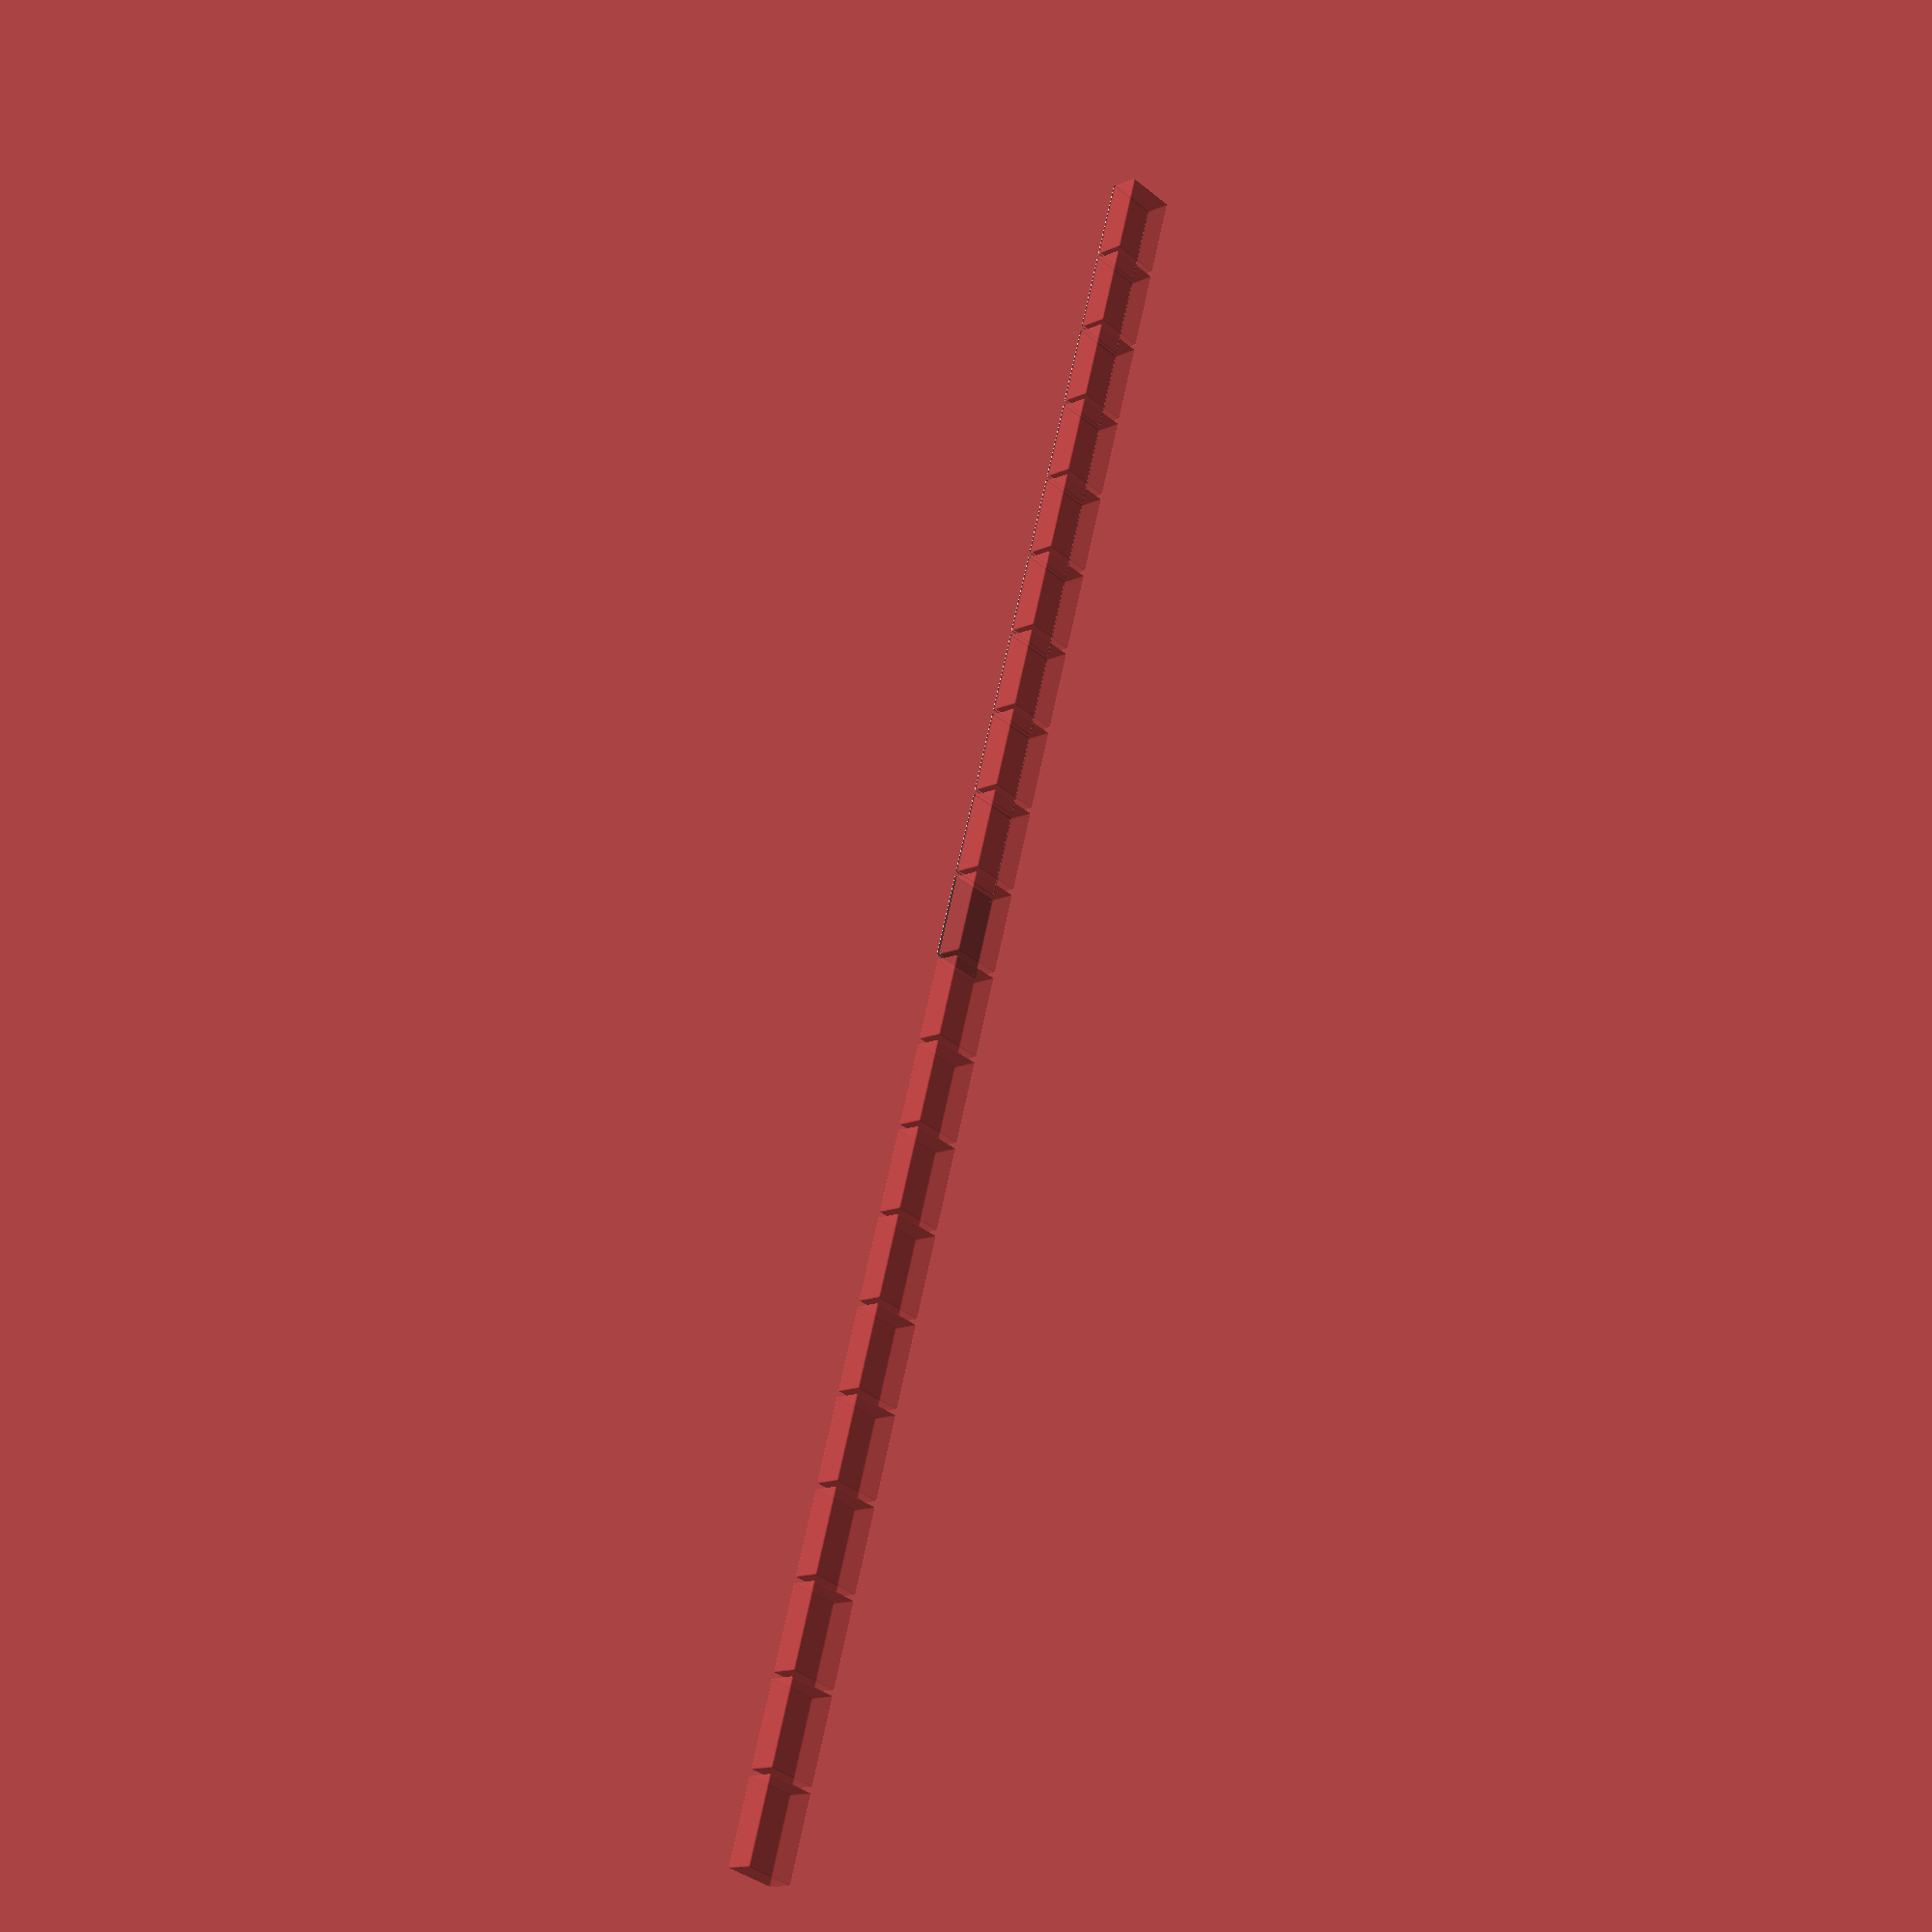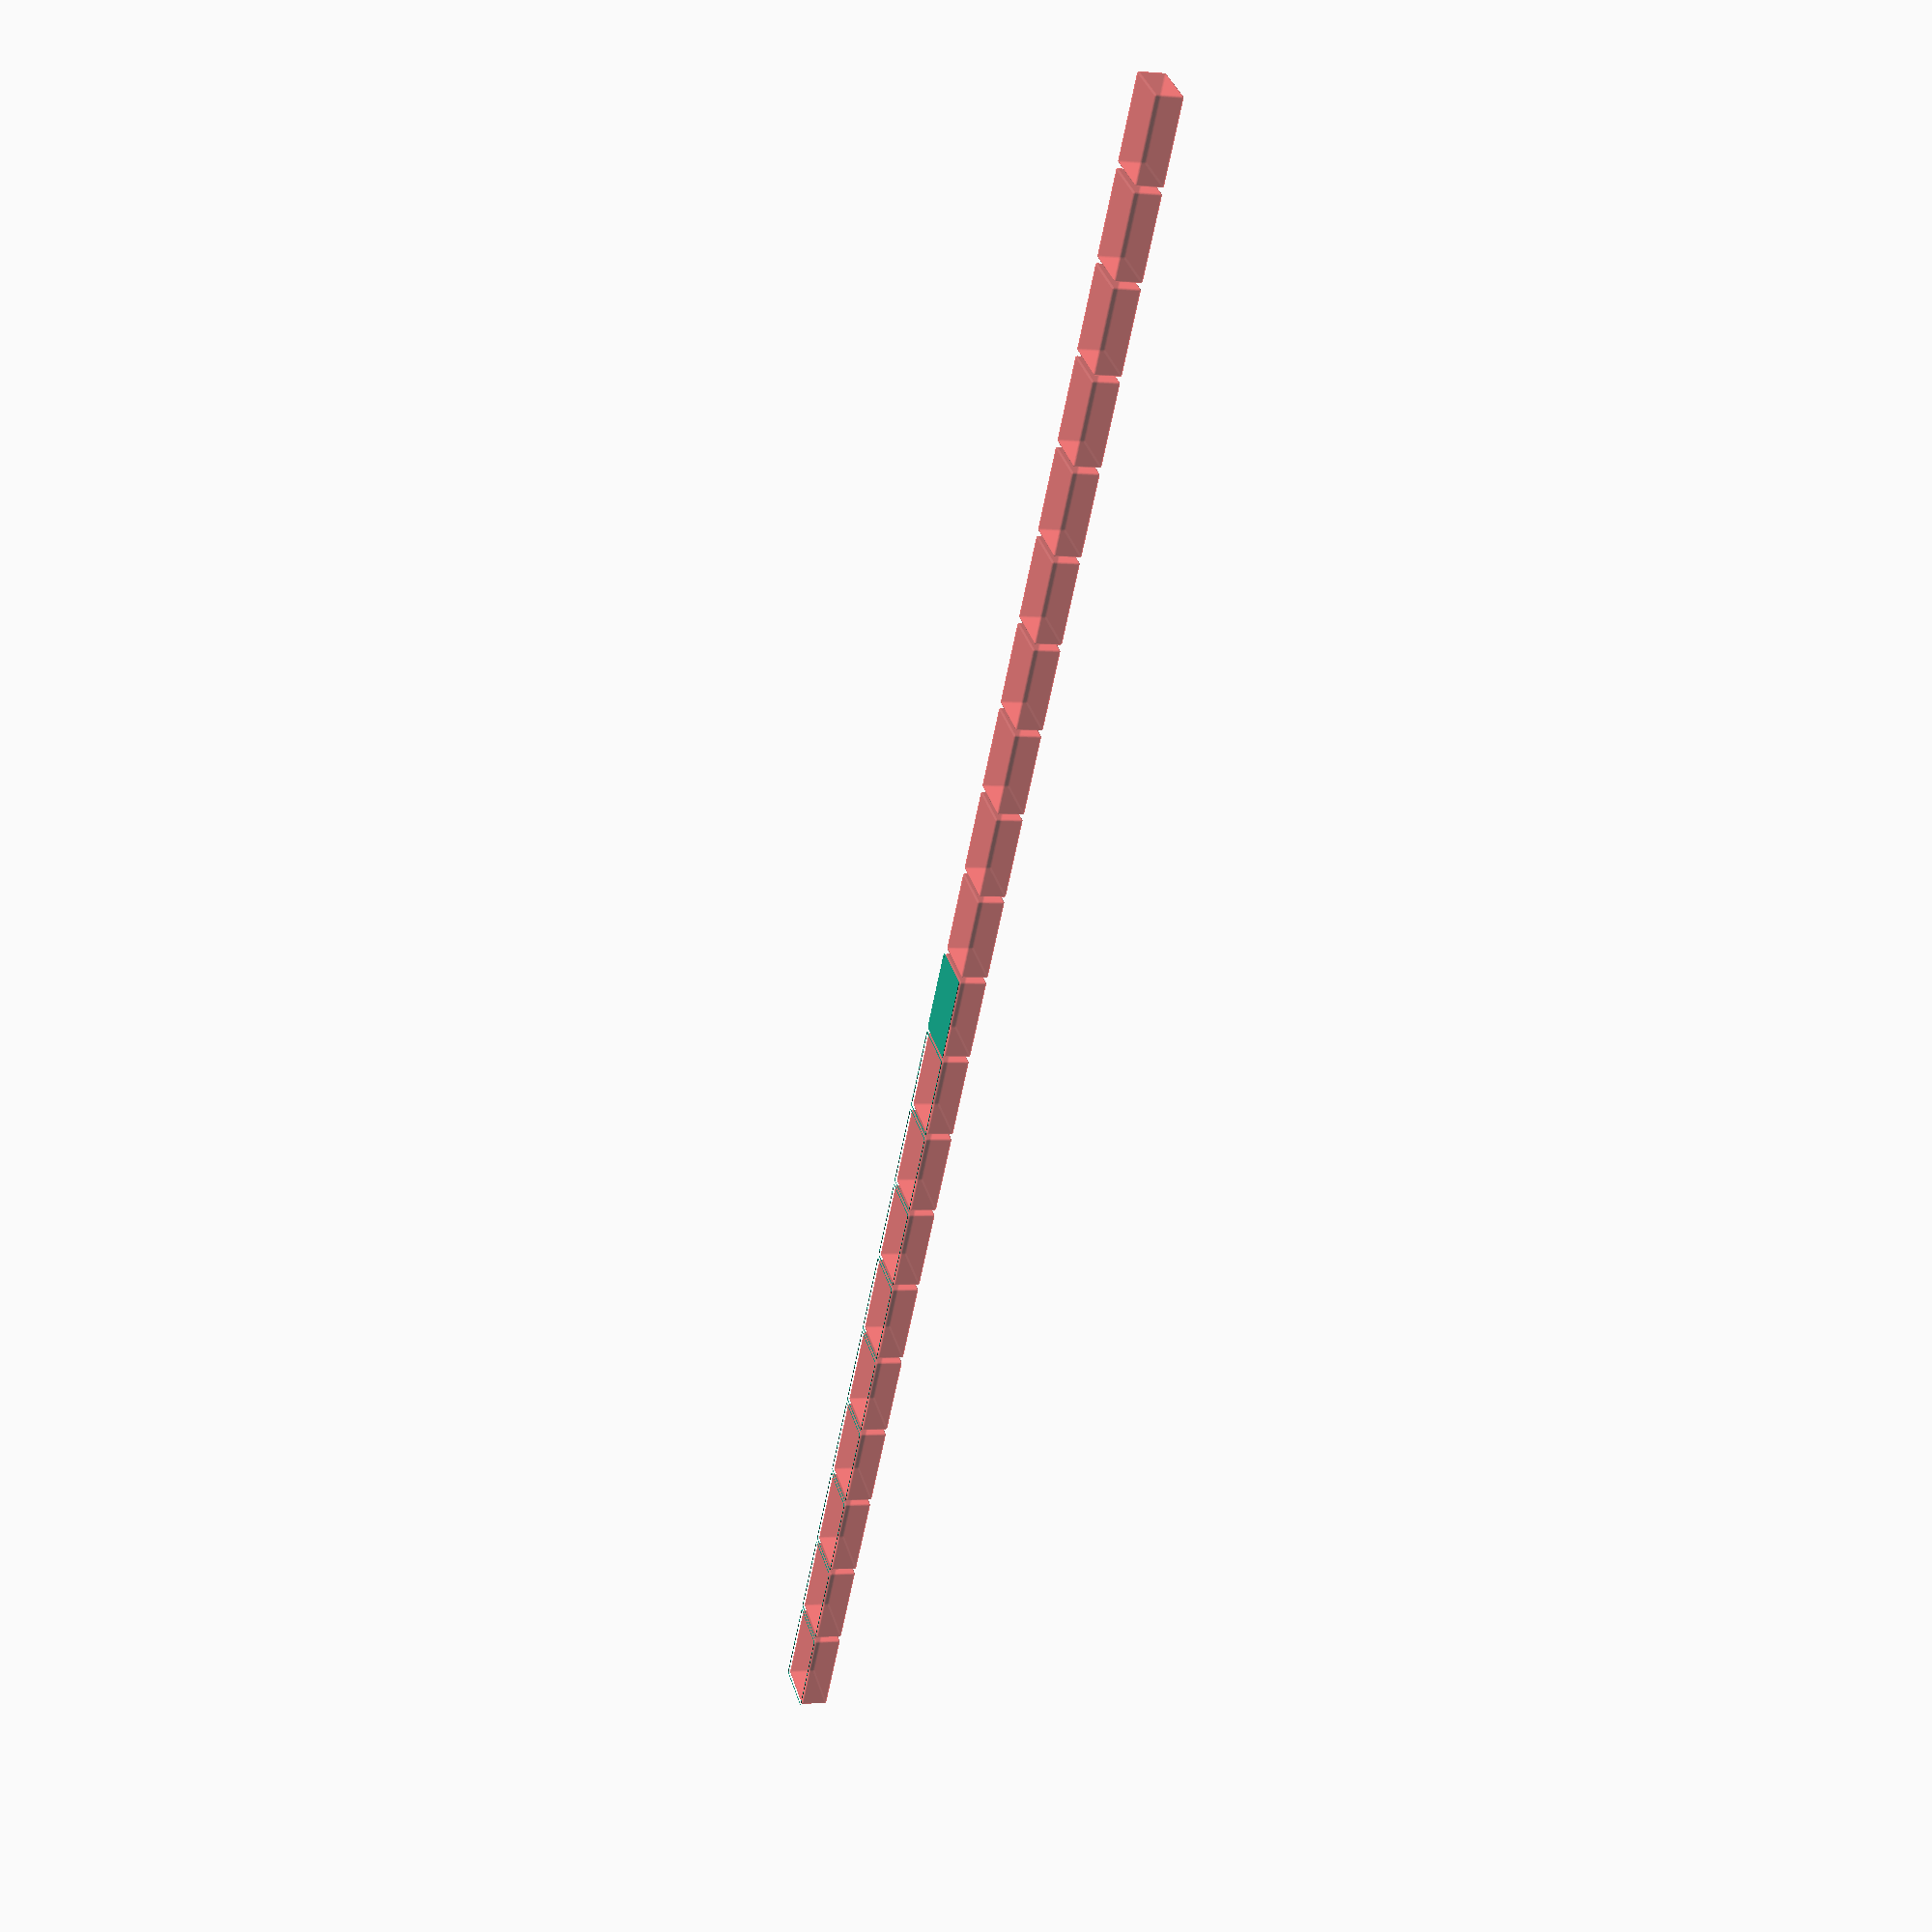
<openscad>
$fn = 50;


union() {
	translate(v = [0, 0, 0]) {
		projection() {
			intersection() {
				translate(v = [-500, -500, -28.5000000000]) {
					cube(size = [1000, 1000, 0.1000000000]);
				}
				difference() {
					union() {
						hull() {
							translate(v = [-55.0000000000, 92.5000000000, 0]) {
								cylinder(h = 60, r = 5);
							}
							translate(v = [55.0000000000, 92.5000000000, 0]) {
								cylinder(h = 60, r = 5);
							}
							translate(v = [-55.0000000000, -92.5000000000, 0]) {
								cylinder(h = 60, r = 5);
							}
							translate(v = [55.0000000000, -92.5000000000, 0]) {
								cylinder(h = 60, r = 5);
							}
						}
					}
					union() {
						translate(v = [-52.5000000000, -90.0000000000, 2]) {
							rotate(a = [0, 0, 0]) {
								difference() {
									union() {
										translate(v = [0, 0, -1.7000000000]) {
											cylinder(h = 1.7000000000, r1 = 1.5000000000, r2 = 2.4000000000);
										}
										cylinder(h = 250, r = 2.4000000000);
										translate(v = [0, 0, -6.0000000000]) {
											cylinder(h = 6, r = 1.5000000000);
										}
										translate(v = [0, 0, -6.0000000000]) {
											cylinder(h = 6, r = 1.8000000000);
										}
										translate(v = [0, 0, -6.0000000000]) {
											cylinder(h = 6, r = 1.5000000000);
										}
									}
									union();
								}
							}
						}
						translate(v = [52.5000000000, -90.0000000000, 2]) {
							rotate(a = [0, 0, 0]) {
								difference() {
									union() {
										translate(v = [0, 0, -1.7000000000]) {
											cylinder(h = 1.7000000000, r1 = 1.5000000000, r2 = 2.4000000000);
										}
										cylinder(h = 250, r = 2.4000000000);
										translate(v = [0, 0, -6.0000000000]) {
											cylinder(h = 6, r = 1.5000000000);
										}
										translate(v = [0, 0, -6.0000000000]) {
											cylinder(h = 6, r = 1.8000000000);
										}
										translate(v = [0, 0, -6.0000000000]) {
											cylinder(h = 6, r = 1.5000000000);
										}
									}
									union();
								}
							}
						}
						translate(v = [-52.5000000000, 90.0000000000, 2]) {
							rotate(a = [0, 0, 0]) {
								difference() {
									union() {
										translate(v = [0, 0, -1.7000000000]) {
											cylinder(h = 1.7000000000, r1 = 1.5000000000, r2 = 2.4000000000);
										}
										cylinder(h = 250, r = 2.4000000000);
										translate(v = [0, 0, -6.0000000000]) {
											cylinder(h = 6, r = 1.5000000000);
										}
										translate(v = [0, 0, -6.0000000000]) {
											cylinder(h = 6, r = 1.8000000000);
										}
										translate(v = [0, 0, -6.0000000000]) {
											cylinder(h = 6, r = 1.5000000000);
										}
									}
									union();
								}
							}
						}
						translate(v = [52.5000000000, 90.0000000000, 2]) {
							rotate(a = [0, 0, 0]) {
								difference() {
									union() {
										translate(v = [0, 0, -1.7000000000]) {
											cylinder(h = 1.7000000000, r1 = 1.5000000000, r2 = 2.4000000000);
										}
										cylinder(h = 250, r = 2.4000000000);
										translate(v = [0, 0, -6.0000000000]) {
											cylinder(h = 6, r = 1.5000000000);
										}
										translate(v = [0, 0, -6.0000000000]) {
											cylinder(h = 6, r = 1.8000000000);
										}
										translate(v = [0, 0, -6.0000000000]) {
											cylinder(h = 6, r = 1.5000000000);
										}
									}
									union();
								}
							}
						}
						translate(v = [0, 0, 3]) {
							#hull() {
								union() {
									translate(v = [-54.5000000000, 92.0000000000, 4]) {
										cylinder(h = 53, r = 4);
									}
									translate(v = [-54.5000000000, 92.0000000000, 4]) {
										sphere(r = 4);
									}
									translate(v = [-54.5000000000, 92.0000000000, 57]) {
										sphere(r = 4);
									}
								}
								union() {
									translate(v = [54.5000000000, 92.0000000000, 4]) {
										cylinder(h = 53, r = 4);
									}
									translate(v = [54.5000000000, 92.0000000000, 4]) {
										sphere(r = 4);
									}
									translate(v = [54.5000000000, 92.0000000000, 57]) {
										sphere(r = 4);
									}
								}
								union() {
									translate(v = [-54.5000000000, -92.0000000000, 4]) {
										cylinder(h = 53, r = 4);
									}
									translate(v = [-54.5000000000, -92.0000000000, 4]) {
										sphere(r = 4);
									}
									translate(v = [-54.5000000000, -92.0000000000, 57]) {
										sphere(r = 4);
									}
								}
								union() {
									translate(v = [54.5000000000, -92.0000000000, 4]) {
										cylinder(h = 53, r = 4);
									}
									translate(v = [54.5000000000, -92.0000000000, 4]) {
										sphere(r = 4);
									}
									translate(v = [54.5000000000, -92.0000000000, 57]) {
										sphere(r = 4);
									}
								}
							}
						}
					}
				}
			}
		}
	}
	translate(v = [0, 204, 0]) {
		projection() {
			intersection() {
				translate(v = [-500, -500, -25.5000000000]) {
					cube(size = [1000, 1000, 0.1000000000]);
				}
				difference() {
					union() {
						hull() {
							translate(v = [-55.0000000000, 92.5000000000, 0]) {
								cylinder(h = 60, r = 5);
							}
							translate(v = [55.0000000000, 92.5000000000, 0]) {
								cylinder(h = 60, r = 5);
							}
							translate(v = [-55.0000000000, -92.5000000000, 0]) {
								cylinder(h = 60, r = 5);
							}
							translate(v = [55.0000000000, -92.5000000000, 0]) {
								cylinder(h = 60, r = 5);
							}
						}
					}
					union() {
						translate(v = [-52.5000000000, -90.0000000000, 2]) {
							rotate(a = [0, 0, 0]) {
								difference() {
									union() {
										translate(v = [0, 0, -1.7000000000]) {
											cylinder(h = 1.7000000000, r1 = 1.5000000000, r2 = 2.4000000000);
										}
										cylinder(h = 250, r = 2.4000000000);
										translate(v = [0, 0, -6.0000000000]) {
											cylinder(h = 6, r = 1.5000000000);
										}
										translate(v = [0, 0, -6.0000000000]) {
											cylinder(h = 6, r = 1.8000000000);
										}
										translate(v = [0, 0, -6.0000000000]) {
											cylinder(h = 6, r = 1.5000000000);
										}
									}
									union();
								}
							}
						}
						translate(v = [52.5000000000, -90.0000000000, 2]) {
							rotate(a = [0, 0, 0]) {
								difference() {
									union() {
										translate(v = [0, 0, -1.7000000000]) {
											cylinder(h = 1.7000000000, r1 = 1.5000000000, r2 = 2.4000000000);
										}
										cylinder(h = 250, r = 2.4000000000);
										translate(v = [0, 0, -6.0000000000]) {
											cylinder(h = 6, r = 1.5000000000);
										}
										translate(v = [0, 0, -6.0000000000]) {
											cylinder(h = 6, r = 1.8000000000);
										}
										translate(v = [0, 0, -6.0000000000]) {
											cylinder(h = 6, r = 1.5000000000);
										}
									}
									union();
								}
							}
						}
						translate(v = [-52.5000000000, 90.0000000000, 2]) {
							rotate(a = [0, 0, 0]) {
								difference() {
									union() {
										translate(v = [0, 0, -1.7000000000]) {
											cylinder(h = 1.7000000000, r1 = 1.5000000000, r2 = 2.4000000000);
										}
										cylinder(h = 250, r = 2.4000000000);
										translate(v = [0, 0, -6.0000000000]) {
											cylinder(h = 6, r = 1.5000000000);
										}
										translate(v = [0, 0, -6.0000000000]) {
											cylinder(h = 6, r = 1.8000000000);
										}
										translate(v = [0, 0, -6.0000000000]) {
											cylinder(h = 6, r = 1.5000000000);
										}
									}
									union();
								}
							}
						}
						translate(v = [52.5000000000, 90.0000000000, 2]) {
							rotate(a = [0, 0, 0]) {
								difference() {
									union() {
										translate(v = [0, 0, -1.7000000000]) {
											cylinder(h = 1.7000000000, r1 = 1.5000000000, r2 = 2.4000000000);
										}
										cylinder(h = 250, r = 2.4000000000);
										translate(v = [0, 0, -6.0000000000]) {
											cylinder(h = 6, r = 1.5000000000);
										}
										translate(v = [0, 0, -6.0000000000]) {
											cylinder(h = 6, r = 1.8000000000);
										}
										translate(v = [0, 0, -6.0000000000]) {
											cylinder(h = 6, r = 1.5000000000);
										}
									}
									union();
								}
							}
						}
						translate(v = [0, 0, 3]) {
							#hull() {
								union() {
									translate(v = [-54.5000000000, 92.0000000000, 4]) {
										cylinder(h = 53, r = 4);
									}
									translate(v = [-54.5000000000, 92.0000000000, 4]) {
										sphere(r = 4);
									}
									translate(v = [-54.5000000000, 92.0000000000, 57]) {
										sphere(r = 4);
									}
								}
								union() {
									translate(v = [54.5000000000, 92.0000000000, 4]) {
										cylinder(h = 53, r = 4);
									}
									translate(v = [54.5000000000, 92.0000000000, 4]) {
										sphere(r = 4);
									}
									translate(v = [54.5000000000, 92.0000000000, 57]) {
										sphere(r = 4);
									}
								}
								union() {
									translate(v = [-54.5000000000, -92.0000000000, 4]) {
										cylinder(h = 53, r = 4);
									}
									translate(v = [-54.5000000000, -92.0000000000, 4]) {
										sphere(r = 4);
									}
									translate(v = [-54.5000000000, -92.0000000000, 57]) {
										sphere(r = 4);
									}
								}
								union() {
									translate(v = [54.5000000000, -92.0000000000, 4]) {
										cylinder(h = 53, r = 4);
									}
									translate(v = [54.5000000000, -92.0000000000, 4]) {
										sphere(r = 4);
									}
									translate(v = [54.5000000000, -92.0000000000, 57]) {
										sphere(r = 4);
									}
								}
							}
						}
					}
				}
			}
		}
	}
	translate(v = [0, 408, 0]) {
		projection() {
			intersection() {
				translate(v = [-500, -500, -22.5000000000]) {
					cube(size = [1000, 1000, 0.1000000000]);
				}
				difference() {
					union() {
						hull() {
							translate(v = [-55.0000000000, 92.5000000000, 0]) {
								cylinder(h = 60, r = 5);
							}
							translate(v = [55.0000000000, 92.5000000000, 0]) {
								cylinder(h = 60, r = 5);
							}
							translate(v = [-55.0000000000, -92.5000000000, 0]) {
								cylinder(h = 60, r = 5);
							}
							translate(v = [55.0000000000, -92.5000000000, 0]) {
								cylinder(h = 60, r = 5);
							}
						}
					}
					union() {
						translate(v = [-52.5000000000, -90.0000000000, 2]) {
							rotate(a = [0, 0, 0]) {
								difference() {
									union() {
										translate(v = [0, 0, -1.7000000000]) {
											cylinder(h = 1.7000000000, r1 = 1.5000000000, r2 = 2.4000000000);
										}
										cylinder(h = 250, r = 2.4000000000);
										translate(v = [0, 0, -6.0000000000]) {
											cylinder(h = 6, r = 1.5000000000);
										}
										translate(v = [0, 0, -6.0000000000]) {
											cylinder(h = 6, r = 1.8000000000);
										}
										translate(v = [0, 0, -6.0000000000]) {
											cylinder(h = 6, r = 1.5000000000);
										}
									}
									union();
								}
							}
						}
						translate(v = [52.5000000000, -90.0000000000, 2]) {
							rotate(a = [0, 0, 0]) {
								difference() {
									union() {
										translate(v = [0, 0, -1.7000000000]) {
											cylinder(h = 1.7000000000, r1 = 1.5000000000, r2 = 2.4000000000);
										}
										cylinder(h = 250, r = 2.4000000000);
										translate(v = [0, 0, -6.0000000000]) {
											cylinder(h = 6, r = 1.5000000000);
										}
										translate(v = [0, 0, -6.0000000000]) {
											cylinder(h = 6, r = 1.8000000000);
										}
										translate(v = [0, 0, -6.0000000000]) {
											cylinder(h = 6, r = 1.5000000000);
										}
									}
									union();
								}
							}
						}
						translate(v = [-52.5000000000, 90.0000000000, 2]) {
							rotate(a = [0, 0, 0]) {
								difference() {
									union() {
										translate(v = [0, 0, -1.7000000000]) {
											cylinder(h = 1.7000000000, r1 = 1.5000000000, r2 = 2.4000000000);
										}
										cylinder(h = 250, r = 2.4000000000);
										translate(v = [0, 0, -6.0000000000]) {
											cylinder(h = 6, r = 1.5000000000);
										}
										translate(v = [0, 0, -6.0000000000]) {
											cylinder(h = 6, r = 1.8000000000);
										}
										translate(v = [0, 0, -6.0000000000]) {
											cylinder(h = 6, r = 1.5000000000);
										}
									}
									union();
								}
							}
						}
						translate(v = [52.5000000000, 90.0000000000, 2]) {
							rotate(a = [0, 0, 0]) {
								difference() {
									union() {
										translate(v = [0, 0, -1.7000000000]) {
											cylinder(h = 1.7000000000, r1 = 1.5000000000, r2 = 2.4000000000);
										}
										cylinder(h = 250, r = 2.4000000000);
										translate(v = [0, 0, -6.0000000000]) {
											cylinder(h = 6, r = 1.5000000000);
										}
										translate(v = [0, 0, -6.0000000000]) {
											cylinder(h = 6, r = 1.8000000000);
										}
										translate(v = [0, 0, -6.0000000000]) {
											cylinder(h = 6, r = 1.5000000000);
										}
									}
									union();
								}
							}
						}
						translate(v = [0, 0, 3]) {
							#hull() {
								union() {
									translate(v = [-54.5000000000, 92.0000000000, 4]) {
										cylinder(h = 53, r = 4);
									}
									translate(v = [-54.5000000000, 92.0000000000, 4]) {
										sphere(r = 4);
									}
									translate(v = [-54.5000000000, 92.0000000000, 57]) {
										sphere(r = 4);
									}
								}
								union() {
									translate(v = [54.5000000000, 92.0000000000, 4]) {
										cylinder(h = 53, r = 4);
									}
									translate(v = [54.5000000000, 92.0000000000, 4]) {
										sphere(r = 4);
									}
									translate(v = [54.5000000000, 92.0000000000, 57]) {
										sphere(r = 4);
									}
								}
								union() {
									translate(v = [-54.5000000000, -92.0000000000, 4]) {
										cylinder(h = 53, r = 4);
									}
									translate(v = [-54.5000000000, -92.0000000000, 4]) {
										sphere(r = 4);
									}
									translate(v = [-54.5000000000, -92.0000000000, 57]) {
										sphere(r = 4);
									}
								}
								union() {
									translate(v = [54.5000000000, -92.0000000000, 4]) {
										cylinder(h = 53, r = 4);
									}
									translate(v = [54.5000000000, -92.0000000000, 4]) {
										sphere(r = 4);
									}
									translate(v = [54.5000000000, -92.0000000000, 57]) {
										sphere(r = 4);
									}
								}
							}
						}
					}
				}
			}
		}
	}
	translate(v = [0, 612, 0]) {
		projection() {
			intersection() {
				translate(v = [-500, -500, -19.5000000000]) {
					cube(size = [1000, 1000, 0.1000000000]);
				}
				difference() {
					union() {
						hull() {
							translate(v = [-55.0000000000, 92.5000000000, 0]) {
								cylinder(h = 60, r = 5);
							}
							translate(v = [55.0000000000, 92.5000000000, 0]) {
								cylinder(h = 60, r = 5);
							}
							translate(v = [-55.0000000000, -92.5000000000, 0]) {
								cylinder(h = 60, r = 5);
							}
							translate(v = [55.0000000000, -92.5000000000, 0]) {
								cylinder(h = 60, r = 5);
							}
						}
					}
					union() {
						translate(v = [-52.5000000000, -90.0000000000, 2]) {
							rotate(a = [0, 0, 0]) {
								difference() {
									union() {
										translate(v = [0, 0, -1.7000000000]) {
											cylinder(h = 1.7000000000, r1 = 1.5000000000, r2 = 2.4000000000);
										}
										cylinder(h = 250, r = 2.4000000000);
										translate(v = [0, 0, -6.0000000000]) {
											cylinder(h = 6, r = 1.5000000000);
										}
										translate(v = [0, 0, -6.0000000000]) {
											cylinder(h = 6, r = 1.8000000000);
										}
										translate(v = [0, 0, -6.0000000000]) {
											cylinder(h = 6, r = 1.5000000000);
										}
									}
									union();
								}
							}
						}
						translate(v = [52.5000000000, -90.0000000000, 2]) {
							rotate(a = [0, 0, 0]) {
								difference() {
									union() {
										translate(v = [0, 0, -1.7000000000]) {
											cylinder(h = 1.7000000000, r1 = 1.5000000000, r2 = 2.4000000000);
										}
										cylinder(h = 250, r = 2.4000000000);
										translate(v = [0, 0, -6.0000000000]) {
											cylinder(h = 6, r = 1.5000000000);
										}
										translate(v = [0, 0, -6.0000000000]) {
											cylinder(h = 6, r = 1.8000000000);
										}
										translate(v = [0, 0, -6.0000000000]) {
											cylinder(h = 6, r = 1.5000000000);
										}
									}
									union();
								}
							}
						}
						translate(v = [-52.5000000000, 90.0000000000, 2]) {
							rotate(a = [0, 0, 0]) {
								difference() {
									union() {
										translate(v = [0, 0, -1.7000000000]) {
											cylinder(h = 1.7000000000, r1 = 1.5000000000, r2 = 2.4000000000);
										}
										cylinder(h = 250, r = 2.4000000000);
										translate(v = [0, 0, -6.0000000000]) {
											cylinder(h = 6, r = 1.5000000000);
										}
										translate(v = [0, 0, -6.0000000000]) {
											cylinder(h = 6, r = 1.8000000000);
										}
										translate(v = [0, 0, -6.0000000000]) {
											cylinder(h = 6, r = 1.5000000000);
										}
									}
									union();
								}
							}
						}
						translate(v = [52.5000000000, 90.0000000000, 2]) {
							rotate(a = [0, 0, 0]) {
								difference() {
									union() {
										translate(v = [0, 0, -1.7000000000]) {
											cylinder(h = 1.7000000000, r1 = 1.5000000000, r2 = 2.4000000000);
										}
										cylinder(h = 250, r = 2.4000000000);
										translate(v = [0, 0, -6.0000000000]) {
											cylinder(h = 6, r = 1.5000000000);
										}
										translate(v = [0, 0, -6.0000000000]) {
											cylinder(h = 6, r = 1.8000000000);
										}
										translate(v = [0, 0, -6.0000000000]) {
											cylinder(h = 6, r = 1.5000000000);
										}
									}
									union();
								}
							}
						}
						translate(v = [0, 0, 3]) {
							#hull() {
								union() {
									translate(v = [-54.5000000000, 92.0000000000, 4]) {
										cylinder(h = 53, r = 4);
									}
									translate(v = [-54.5000000000, 92.0000000000, 4]) {
										sphere(r = 4);
									}
									translate(v = [-54.5000000000, 92.0000000000, 57]) {
										sphere(r = 4);
									}
								}
								union() {
									translate(v = [54.5000000000, 92.0000000000, 4]) {
										cylinder(h = 53, r = 4);
									}
									translate(v = [54.5000000000, 92.0000000000, 4]) {
										sphere(r = 4);
									}
									translate(v = [54.5000000000, 92.0000000000, 57]) {
										sphere(r = 4);
									}
								}
								union() {
									translate(v = [-54.5000000000, -92.0000000000, 4]) {
										cylinder(h = 53, r = 4);
									}
									translate(v = [-54.5000000000, -92.0000000000, 4]) {
										sphere(r = 4);
									}
									translate(v = [-54.5000000000, -92.0000000000, 57]) {
										sphere(r = 4);
									}
								}
								union() {
									translate(v = [54.5000000000, -92.0000000000, 4]) {
										cylinder(h = 53, r = 4);
									}
									translate(v = [54.5000000000, -92.0000000000, 4]) {
										sphere(r = 4);
									}
									translate(v = [54.5000000000, -92.0000000000, 57]) {
										sphere(r = 4);
									}
								}
							}
						}
					}
				}
			}
		}
	}
	translate(v = [0, 816, 0]) {
		projection() {
			intersection() {
				translate(v = [-500, -500, -16.5000000000]) {
					cube(size = [1000, 1000, 0.1000000000]);
				}
				difference() {
					union() {
						hull() {
							translate(v = [-55.0000000000, 92.5000000000, 0]) {
								cylinder(h = 60, r = 5);
							}
							translate(v = [55.0000000000, 92.5000000000, 0]) {
								cylinder(h = 60, r = 5);
							}
							translate(v = [-55.0000000000, -92.5000000000, 0]) {
								cylinder(h = 60, r = 5);
							}
							translate(v = [55.0000000000, -92.5000000000, 0]) {
								cylinder(h = 60, r = 5);
							}
						}
					}
					union() {
						translate(v = [-52.5000000000, -90.0000000000, 2]) {
							rotate(a = [0, 0, 0]) {
								difference() {
									union() {
										translate(v = [0, 0, -1.7000000000]) {
											cylinder(h = 1.7000000000, r1 = 1.5000000000, r2 = 2.4000000000);
										}
										cylinder(h = 250, r = 2.4000000000);
										translate(v = [0, 0, -6.0000000000]) {
											cylinder(h = 6, r = 1.5000000000);
										}
										translate(v = [0, 0, -6.0000000000]) {
											cylinder(h = 6, r = 1.8000000000);
										}
										translate(v = [0, 0, -6.0000000000]) {
											cylinder(h = 6, r = 1.5000000000);
										}
									}
									union();
								}
							}
						}
						translate(v = [52.5000000000, -90.0000000000, 2]) {
							rotate(a = [0, 0, 0]) {
								difference() {
									union() {
										translate(v = [0, 0, -1.7000000000]) {
											cylinder(h = 1.7000000000, r1 = 1.5000000000, r2 = 2.4000000000);
										}
										cylinder(h = 250, r = 2.4000000000);
										translate(v = [0, 0, -6.0000000000]) {
											cylinder(h = 6, r = 1.5000000000);
										}
										translate(v = [0, 0, -6.0000000000]) {
											cylinder(h = 6, r = 1.8000000000);
										}
										translate(v = [0, 0, -6.0000000000]) {
											cylinder(h = 6, r = 1.5000000000);
										}
									}
									union();
								}
							}
						}
						translate(v = [-52.5000000000, 90.0000000000, 2]) {
							rotate(a = [0, 0, 0]) {
								difference() {
									union() {
										translate(v = [0, 0, -1.7000000000]) {
											cylinder(h = 1.7000000000, r1 = 1.5000000000, r2 = 2.4000000000);
										}
										cylinder(h = 250, r = 2.4000000000);
										translate(v = [0, 0, -6.0000000000]) {
											cylinder(h = 6, r = 1.5000000000);
										}
										translate(v = [0, 0, -6.0000000000]) {
											cylinder(h = 6, r = 1.8000000000);
										}
										translate(v = [0, 0, -6.0000000000]) {
											cylinder(h = 6, r = 1.5000000000);
										}
									}
									union();
								}
							}
						}
						translate(v = [52.5000000000, 90.0000000000, 2]) {
							rotate(a = [0, 0, 0]) {
								difference() {
									union() {
										translate(v = [0, 0, -1.7000000000]) {
											cylinder(h = 1.7000000000, r1 = 1.5000000000, r2 = 2.4000000000);
										}
										cylinder(h = 250, r = 2.4000000000);
										translate(v = [0, 0, -6.0000000000]) {
											cylinder(h = 6, r = 1.5000000000);
										}
										translate(v = [0, 0, -6.0000000000]) {
											cylinder(h = 6, r = 1.8000000000);
										}
										translate(v = [0, 0, -6.0000000000]) {
											cylinder(h = 6, r = 1.5000000000);
										}
									}
									union();
								}
							}
						}
						translate(v = [0, 0, 3]) {
							#hull() {
								union() {
									translate(v = [-54.5000000000, 92.0000000000, 4]) {
										cylinder(h = 53, r = 4);
									}
									translate(v = [-54.5000000000, 92.0000000000, 4]) {
										sphere(r = 4);
									}
									translate(v = [-54.5000000000, 92.0000000000, 57]) {
										sphere(r = 4);
									}
								}
								union() {
									translate(v = [54.5000000000, 92.0000000000, 4]) {
										cylinder(h = 53, r = 4);
									}
									translate(v = [54.5000000000, 92.0000000000, 4]) {
										sphere(r = 4);
									}
									translate(v = [54.5000000000, 92.0000000000, 57]) {
										sphere(r = 4);
									}
								}
								union() {
									translate(v = [-54.5000000000, -92.0000000000, 4]) {
										cylinder(h = 53, r = 4);
									}
									translate(v = [-54.5000000000, -92.0000000000, 4]) {
										sphere(r = 4);
									}
									translate(v = [-54.5000000000, -92.0000000000, 57]) {
										sphere(r = 4);
									}
								}
								union() {
									translate(v = [54.5000000000, -92.0000000000, 4]) {
										cylinder(h = 53, r = 4);
									}
									translate(v = [54.5000000000, -92.0000000000, 4]) {
										sphere(r = 4);
									}
									translate(v = [54.5000000000, -92.0000000000, 57]) {
										sphere(r = 4);
									}
								}
							}
						}
					}
				}
			}
		}
	}
	translate(v = [0, 1020, 0]) {
		projection() {
			intersection() {
				translate(v = [-500, -500, -13.5000000000]) {
					cube(size = [1000, 1000, 0.1000000000]);
				}
				difference() {
					union() {
						hull() {
							translate(v = [-55.0000000000, 92.5000000000, 0]) {
								cylinder(h = 60, r = 5);
							}
							translate(v = [55.0000000000, 92.5000000000, 0]) {
								cylinder(h = 60, r = 5);
							}
							translate(v = [-55.0000000000, -92.5000000000, 0]) {
								cylinder(h = 60, r = 5);
							}
							translate(v = [55.0000000000, -92.5000000000, 0]) {
								cylinder(h = 60, r = 5);
							}
						}
					}
					union() {
						translate(v = [-52.5000000000, -90.0000000000, 2]) {
							rotate(a = [0, 0, 0]) {
								difference() {
									union() {
										translate(v = [0, 0, -1.7000000000]) {
											cylinder(h = 1.7000000000, r1 = 1.5000000000, r2 = 2.4000000000);
										}
										cylinder(h = 250, r = 2.4000000000);
										translate(v = [0, 0, -6.0000000000]) {
											cylinder(h = 6, r = 1.5000000000);
										}
										translate(v = [0, 0, -6.0000000000]) {
											cylinder(h = 6, r = 1.8000000000);
										}
										translate(v = [0, 0, -6.0000000000]) {
											cylinder(h = 6, r = 1.5000000000);
										}
									}
									union();
								}
							}
						}
						translate(v = [52.5000000000, -90.0000000000, 2]) {
							rotate(a = [0, 0, 0]) {
								difference() {
									union() {
										translate(v = [0, 0, -1.7000000000]) {
											cylinder(h = 1.7000000000, r1 = 1.5000000000, r2 = 2.4000000000);
										}
										cylinder(h = 250, r = 2.4000000000);
										translate(v = [0, 0, -6.0000000000]) {
											cylinder(h = 6, r = 1.5000000000);
										}
										translate(v = [0, 0, -6.0000000000]) {
											cylinder(h = 6, r = 1.8000000000);
										}
										translate(v = [0, 0, -6.0000000000]) {
											cylinder(h = 6, r = 1.5000000000);
										}
									}
									union();
								}
							}
						}
						translate(v = [-52.5000000000, 90.0000000000, 2]) {
							rotate(a = [0, 0, 0]) {
								difference() {
									union() {
										translate(v = [0, 0, -1.7000000000]) {
											cylinder(h = 1.7000000000, r1 = 1.5000000000, r2 = 2.4000000000);
										}
										cylinder(h = 250, r = 2.4000000000);
										translate(v = [0, 0, -6.0000000000]) {
											cylinder(h = 6, r = 1.5000000000);
										}
										translate(v = [0, 0, -6.0000000000]) {
											cylinder(h = 6, r = 1.8000000000);
										}
										translate(v = [0, 0, -6.0000000000]) {
											cylinder(h = 6, r = 1.5000000000);
										}
									}
									union();
								}
							}
						}
						translate(v = [52.5000000000, 90.0000000000, 2]) {
							rotate(a = [0, 0, 0]) {
								difference() {
									union() {
										translate(v = [0, 0, -1.7000000000]) {
											cylinder(h = 1.7000000000, r1 = 1.5000000000, r2 = 2.4000000000);
										}
										cylinder(h = 250, r = 2.4000000000);
										translate(v = [0, 0, -6.0000000000]) {
											cylinder(h = 6, r = 1.5000000000);
										}
										translate(v = [0, 0, -6.0000000000]) {
											cylinder(h = 6, r = 1.8000000000);
										}
										translate(v = [0, 0, -6.0000000000]) {
											cylinder(h = 6, r = 1.5000000000);
										}
									}
									union();
								}
							}
						}
						translate(v = [0, 0, 3]) {
							#hull() {
								union() {
									translate(v = [-54.5000000000, 92.0000000000, 4]) {
										cylinder(h = 53, r = 4);
									}
									translate(v = [-54.5000000000, 92.0000000000, 4]) {
										sphere(r = 4);
									}
									translate(v = [-54.5000000000, 92.0000000000, 57]) {
										sphere(r = 4);
									}
								}
								union() {
									translate(v = [54.5000000000, 92.0000000000, 4]) {
										cylinder(h = 53, r = 4);
									}
									translate(v = [54.5000000000, 92.0000000000, 4]) {
										sphere(r = 4);
									}
									translate(v = [54.5000000000, 92.0000000000, 57]) {
										sphere(r = 4);
									}
								}
								union() {
									translate(v = [-54.5000000000, -92.0000000000, 4]) {
										cylinder(h = 53, r = 4);
									}
									translate(v = [-54.5000000000, -92.0000000000, 4]) {
										sphere(r = 4);
									}
									translate(v = [-54.5000000000, -92.0000000000, 57]) {
										sphere(r = 4);
									}
								}
								union() {
									translate(v = [54.5000000000, -92.0000000000, 4]) {
										cylinder(h = 53, r = 4);
									}
									translate(v = [54.5000000000, -92.0000000000, 4]) {
										sphere(r = 4);
									}
									translate(v = [54.5000000000, -92.0000000000, 57]) {
										sphere(r = 4);
									}
								}
							}
						}
					}
				}
			}
		}
	}
	translate(v = [0, 1224, 0]) {
		projection() {
			intersection() {
				translate(v = [-500, -500, -10.5000000000]) {
					cube(size = [1000, 1000, 0.1000000000]);
				}
				difference() {
					union() {
						hull() {
							translate(v = [-55.0000000000, 92.5000000000, 0]) {
								cylinder(h = 60, r = 5);
							}
							translate(v = [55.0000000000, 92.5000000000, 0]) {
								cylinder(h = 60, r = 5);
							}
							translate(v = [-55.0000000000, -92.5000000000, 0]) {
								cylinder(h = 60, r = 5);
							}
							translate(v = [55.0000000000, -92.5000000000, 0]) {
								cylinder(h = 60, r = 5);
							}
						}
					}
					union() {
						translate(v = [-52.5000000000, -90.0000000000, 2]) {
							rotate(a = [0, 0, 0]) {
								difference() {
									union() {
										translate(v = [0, 0, -1.7000000000]) {
											cylinder(h = 1.7000000000, r1 = 1.5000000000, r2 = 2.4000000000);
										}
										cylinder(h = 250, r = 2.4000000000);
										translate(v = [0, 0, -6.0000000000]) {
											cylinder(h = 6, r = 1.5000000000);
										}
										translate(v = [0, 0, -6.0000000000]) {
											cylinder(h = 6, r = 1.8000000000);
										}
										translate(v = [0, 0, -6.0000000000]) {
											cylinder(h = 6, r = 1.5000000000);
										}
									}
									union();
								}
							}
						}
						translate(v = [52.5000000000, -90.0000000000, 2]) {
							rotate(a = [0, 0, 0]) {
								difference() {
									union() {
										translate(v = [0, 0, -1.7000000000]) {
											cylinder(h = 1.7000000000, r1 = 1.5000000000, r2 = 2.4000000000);
										}
										cylinder(h = 250, r = 2.4000000000);
										translate(v = [0, 0, -6.0000000000]) {
											cylinder(h = 6, r = 1.5000000000);
										}
										translate(v = [0, 0, -6.0000000000]) {
											cylinder(h = 6, r = 1.8000000000);
										}
										translate(v = [0, 0, -6.0000000000]) {
											cylinder(h = 6, r = 1.5000000000);
										}
									}
									union();
								}
							}
						}
						translate(v = [-52.5000000000, 90.0000000000, 2]) {
							rotate(a = [0, 0, 0]) {
								difference() {
									union() {
										translate(v = [0, 0, -1.7000000000]) {
											cylinder(h = 1.7000000000, r1 = 1.5000000000, r2 = 2.4000000000);
										}
										cylinder(h = 250, r = 2.4000000000);
										translate(v = [0, 0, -6.0000000000]) {
											cylinder(h = 6, r = 1.5000000000);
										}
										translate(v = [0, 0, -6.0000000000]) {
											cylinder(h = 6, r = 1.8000000000);
										}
										translate(v = [0, 0, -6.0000000000]) {
											cylinder(h = 6, r = 1.5000000000);
										}
									}
									union();
								}
							}
						}
						translate(v = [52.5000000000, 90.0000000000, 2]) {
							rotate(a = [0, 0, 0]) {
								difference() {
									union() {
										translate(v = [0, 0, -1.7000000000]) {
											cylinder(h = 1.7000000000, r1 = 1.5000000000, r2 = 2.4000000000);
										}
										cylinder(h = 250, r = 2.4000000000);
										translate(v = [0, 0, -6.0000000000]) {
											cylinder(h = 6, r = 1.5000000000);
										}
										translate(v = [0, 0, -6.0000000000]) {
											cylinder(h = 6, r = 1.8000000000);
										}
										translate(v = [0, 0, -6.0000000000]) {
											cylinder(h = 6, r = 1.5000000000);
										}
									}
									union();
								}
							}
						}
						translate(v = [0, 0, 3]) {
							#hull() {
								union() {
									translate(v = [-54.5000000000, 92.0000000000, 4]) {
										cylinder(h = 53, r = 4);
									}
									translate(v = [-54.5000000000, 92.0000000000, 4]) {
										sphere(r = 4);
									}
									translate(v = [-54.5000000000, 92.0000000000, 57]) {
										sphere(r = 4);
									}
								}
								union() {
									translate(v = [54.5000000000, 92.0000000000, 4]) {
										cylinder(h = 53, r = 4);
									}
									translate(v = [54.5000000000, 92.0000000000, 4]) {
										sphere(r = 4);
									}
									translate(v = [54.5000000000, 92.0000000000, 57]) {
										sphere(r = 4);
									}
								}
								union() {
									translate(v = [-54.5000000000, -92.0000000000, 4]) {
										cylinder(h = 53, r = 4);
									}
									translate(v = [-54.5000000000, -92.0000000000, 4]) {
										sphere(r = 4);
									}
									translate(v = [-54.5000000000, -92.0000000000, 57]) {
										sphere(r = 4);
									}
								}
								union() {
									translate(v = [54.5000000000, -92.0000000000, 4]) {
										cylinder(h = 53, r = 4);
									}
									translate(v = [54.5000000000, -92.0000000000, 4]) {
										sphere(r = 4);
									}
									translate(v = [54.5000000000, -92.0000000000, 57]) {
										sphere(r = 4);
									}
								}
							}
						}
					}
				}
			}
		}
	}
	translate(v = [0, 1428, 0]) {
		projection() {
			intersection() {
				translate(v = [-500, -500, -7.5000000000]) {
					cube(size = [1000, 1000, 0.1000000000]);
				}
				difference() {
					union() {
						hull() {
							translate(v = [-55.0000000000, 92.5000000000, 0]) {
								cylinder(h = 60, r = 5);
							}
							translate(v = [55.0000000000, 92.5000000000, 0]) {
								cylinder(h = 60, r = 5);
							}
							translate(v = [-55.0000000000, -92.5000000000, 0]) {
								cylinder(h = 60, r = 5);
							}
							translate(v = [55.0000000000, -92.5000000000, 0]) {
								cylinder(h = 60, r = 5);
							}
						}
					}
					union() {
						translate(v = [-52.5000000000, -90.0000000000, 2]) {
							rotate(a = [0, 0, 0]) {
								difference() {
									union() {
										translate(v = [0, 0, -1.7000000000]) {
											cylinder(h = 1.7000000000, r1 = 1.5000000000, r2 = 2.4000000000);
										}
										cylinder(h = 250, r = 2.4000000000);
										translate(v = [0, 0, -6.0000000000]) {
											cylinder(h = 6, r = 1.5000000000);
										}
										translate(v = [0, 0, -6.0000000000]) {
											cylinder(h = 6, r = 1.8000000000);
										}
										translate(v = [0, 0, -6.0000000000]) {
											cylinder(h = 6, r = 1.5000000000);
										}
									}
									union();
								}
							}
						}
						translate(v = [52.5000000000, -90.0000000000, 2]) {
							rotate(a = [0, 0, 0]) {
								difference() {
									union() {
										translate(v = [0, 0, -1.7000000000]) {
											cylinder(h = 1.7000000000, r1 = 1.5000000000, r2 = 2.4000000000);
										}
										cylinder(h = 250, r = 2.4000000000);
										translate(v = [0, 0, -6.0000000000]) {
											cylinder(h = 6, r = 1.5000000000);
										}
										translate(v = [0, 0, -6.0000000000]) {
											cylinder(h = 6, r = 1.8000000000);
										}
										translate(v = [0, 0, -6.0000000000]) {
											cylinder(h = 6, r = 1.5000000000);
										}
									}
									union();
								}
							}
						}
						translate(v = [-52.5000000000, 90.0000000000, 2]) {
							rotate(a = [0, 0, 0]) {
								difference() {
									union() {
										translate(v = [0, 0, -1.7000000000]) {
											cylinder(h = 1.7000000000, r1 = 1.5000000000, r2 = 2.4000000000);
										}
										cylinder(h = 250, r = 2.4000000000);
										translate(v = [0, 0, -6.0000000000]) {
											cylinder(h = 6, r = 1.5000000000);
										}
										translate(v = [0, 0, -6.0000000000]) {
											cylinder(h = 6, r = 1.8000000000);
										}
										translate(v = [0, 0, -6.0000000000]) {
											cylinder(h = 6, r = 1.5000000000);
										}
									}
									union();
								}
							}
						}
						translate(v = [52.5000000000, 90.0000000000, 2]) {
							rotate(a = [0, 0, 0]) {
								difference() {
									union() {
										translate(v = [0, 0, -1.7000000000]) {
											cylinder(h = 1.7000000000, r1 = 1.5000000000, r2 = 2.4000000000);
										}
										cylinder(h = 250, r = 2.4000000000);
										translate(v = [0, 0, -6.0000000000]) {
											cylinder(h = 6, r = 1.5000000000);
										}
										translate(v = [0, 0, -6.0000000000]) {
											cylinder(h = 6, r = 1.8000000000);
										}
										translate(v = [0, 0, -6.0000000000]) {
											cylinder(h = 6, r = 1.5000000000);
										}
									}
									union();
								}
							}
						}
						translate(v = [0, 0, 3]) {
							#hull() {
								union() {
									translate(v = [-54.5000000000, 92.0000000000, 4]) {
										cylinder(h = 53, r = 4);
									}
									translate(v = [-54.5000000000, 92.0000000000, 4]) {
										sphere(r = 4);
									}
									translate(v = [-54.5000000000, 92.0000000000, 57]) {
										sphere(r = 4);
									}
								}
								union() {
									translate(v = [54.5000000000, 92.0000000000, 4]) {
										cylinder(h = 53, r = 4);
									}
									translate(v = [54.5000000000, 92.0000000000, 4]) {
										sphere(r = 4);
									}
									translate(v = [54.5000000000, 92.0000000000, 57]) {
										sphere(r = 4);
									}
								}
								union() {
									translate(v = [-54.5000000000, -92.0000000000, 4]) {
										cylinder(h = 53, r = 4);
									}
									translate(v = [-54.5000000000, -92.0000000000, 4]) {
										sphere(r = 4);
									}
									translate(v = [-54.5000000000, -92.0000000000, 57]) {
										sphere(r = 4);
									}
								}
								union() {
									translate(v = [54.5000000000, -92.0000000000, 4]) {
										cylinder(h = 53, r = 4);
									}
									translate(v = [54.5000000000, -92.0000000000, 4]) {
										sphere(r = 4);
									}
									translate(v = [54.5000000000, -92.0000000000, 57]) {
										sphere(r = 4);
									}
								}
							}
						}
					}
				}
			}
		}
	}
	translate(v = [0, 1632, 0]) {
		projection() {
			intersection() {
				translate(v = [-500, -500, -4.5000000000]) {
					cube(size = [1000, 1000, 0.1000000000]);
				}
				difference() {
					union() {
						hull() {
							translate(v = [-55.0000000000, 92.5000000000, 0]) {
								cylinder(h = 60, r = 5);
							}
							translate(v = [55.0000000000, 92.5000000000, 0]) {
								cylinder(h = 60, r = 5);
							}
							translate(v = [-55.0000000000, -92.5000000000, 0]) {
								cylinder(h = 60, r = 5);
							}
							translate(v = [55.0000000000, -92.5000000000, 0]) {
								cylinder(h = 60, r = 5);
							}
						}
					}
					union() {
						translate(v = [-52.5000000000, -90.0000000000, 2]) {
							rotate(a = [0, 0, 0]) {
								difference() {
									union() {
										translate(v = [0, 0, -1.7000000000]) {
											cylinder(h = 1.7000000000, r1 = 1.5000000000, r2 = 2.4000000000);
										}
										cylinder(h = 250, r = 2.4000000000);
										translate(v = [0, 0, -6.0000000000]) {
											cylinder(h = 6, r = 1.5000000000);
										}
										translate(v = [0, 0, -6.0000000000]) {
											cylinder(h = 6, r = 1.8000000000);
										}
										translate(v = [0, 0, -6.0000000000]) {
											cylinder(h = 6, r = 1.5000000000);
										}
									}
									union();
								}
							}
						}
						translate(v = [52.5000000000, -90.0000000000, 2]) {
							rotate(a = [0, 0, 0]) {
								difference() {
									union() {
										translate(v = [0, 0, -1.7000000000]) {
											cylinder(h = 1.7000000000, r1 = 1.5000000000, r2 = 2.4000000000);
										}
										cylinder(h = 250, r = 2.4000000000);
										translate(v = [0, 0, -6.0000000000]) {
											cylinder(h = 6, r = 1.5000000000);
										}
										translate(v = [0, 0, -6.0000000000]) {
											cylinder(h = 6, r = 1.8000000000);
										}
										translate(v = [0, 0, -6.0000000000]) {
											cylinder(h = 6, r = 1.5000000000);
										}
									}
									union();
								}
							}
						}
						translate(v = [-52.5000000000, 90.0000000000, 2]) {
							rotate(a = [0, 0, 0]) {
								difference() {
									union() {
										translate(v = [0, 0, -1.7000000000]) {
											cylinder(h = 1.7000000000, r1 = 1.5000000000, r2 = 2.4000000000);
										}
										cylinder(h = 250, r = 2.4000000000);
										translate(v = [0, 0, -6.0000000000]) {
											cylinder(h = 6, r = 1.5000000000);
										}
										translate(v = [0, 0, -6.0000000000]) {
											cylinder(h = 6, r = 1.8000000000);
										}
										translate(v = [0, 0, -6.0000000000]) {
											cylinder(h = 6, r = 1.5000000000);
										}
									}
									union();
								}
							}
						}
						translate(v = [52.5000000000, 90.0000000000, 2]) {
							rotate(a = [0, 0, 0]) {
								difference() {
									union() {
										translate(v = [0, 0, -1.7000000000]) {
											cylinder(h = 1.7000000000, r1 = 1.5000000000, r2 = 2.4000000000);
										}
										cylinder(h = 250, r = 2.4000000000);
										translate(v = [0, 0, -6.0000000000]) {
											cylinder(h = 6, r = 1.5000000000);
										}
										translate(v = [0, 0, -6.0000000000]) {
											cylinder(h = 6, r = 1.8000000000);
										}
										translate(v = [0, 0, -6.0000000000]) {
											cylinder(h = 6, r = 1.5000000000);
										}
									}
									union();
								}
							}
						}
						translate(v = [0, 0, 3]) {
							#hull() {
								union() {
									translate(v = [-54.5000000000, 92.0000000000, 4]) {
										cylinder(h = 53, r = 4);
									}
									translate(v = [-54.5000000000, 92.0000000000, 4]) {
										sphere(r = 4);
									}
									translate(v = [-54.5000000000, 92.0000000000, 57]) {
										sphere(r = 4);
									}
								}
								union() {
									translate(v = [54.5000000000, 92.0000000000, 4]) {
										cylinder(h = 53, r = 4);
									}
									translate(v = [54.5000000000, 92.0000000000, 4]) {
										sphere(r = 4);
									}
									translate(v = [54.5000000000, 92.0000000000, 57]) {
										sphere(r = 4);
									}
								}
								union() {
									translate(v = [-54.5000000000, -92.0000000000, 4]) {
										cylinder(h = 53, r = 4);
									}
									translate(v = [-54.5000000000, -92.0000000000, 4]) {
										sphere(r = 4);
									}
									translate(v = [-54.5000000000, -92.0000000000, 57]) {
										sphere(r = 4);
									}
								}
								union() {
									translate(v = [54.5000000000, -92.0000000000, 4]) {
										cylinder(h = 53, r = 4);
									}
									translate(v = [54.5000000000, -92.0000000000, 4]) {
										sphere(r = 4);
									}
									translate(v = [54.5000000000, -92.0000000000, 57]) {
										sphere(r = 4);
									}
								}
							}
						}
					}
				}
			}
		}
	}
	translate(v = [0, 1836, 0]) {
		projection() {
			intersection() {
				translate(v = [-500, -500, -1.5000000000]) {
					cube(size = [1000, 1000, 0.1000000000]);
				}
				difference() {
					union() {
						hull() {
							translate(v = [-55.0000000000, 92.5000000000, 0]) {
								cylinder(h = 60, r = 5);
							}
							translate(v = [55.0000000000, 92.5000000000, 0]) {
								cylinder(h = 60, r = 5);
							}
							translate(v = [-55.0000000000, -92.5000000000, 0]) {
								cylinder(h = 60, r = 5);
							}
							translate(v = [55.0000000000, -92.5000000000, 0]) {
								cylinder(h = 60, r = 5);
							}
						}
					}
					union() {
						translate(v = [-52.5000000000, -90.0000000000, 2]) {
							rotate(a = [0, 0, 0]) {
								difference() {
									union() {
										translate(v = [0, 0, -1.7000000000]) {
											cylinder(h = 1.7000000000, r1 = 1.5000000000, r2 = 2.4000000000);
										}
										cylinder(h = 250, r = 2.4000000000);
										translate(v = [0, 0, -6.0000000000]) {
											cylinder(h = 6, r = 1.5000000000);
										}
										translate(v = [0, 0, -6.0000000000]) {
											cylinder(h = 6, r = 1.8000000000);
										}
										translate(v = [0, 0, -6.0000000000]) {
											cylinder(h = 6, r = 1.5000000000);
										}
									}
									union();
								}
							}
						}
						translate(v = [52.5000000000, -90.0000000000, 2]) {
							rotate(a = [0, 0, 0]) {
								difference() {
									union() {
										translate(v = [0, 0, -1.7000000000]) {
											cylinder(h = 1.7000000000, r1 = 1.5000000000, r2 = 2.4000000000);
										}
										cylinder(h = 250, r = 2.4000000000);
										translate(v = [0, 0, -6.0000000000]) {
											cylinder(h = 6, r = 1.5000000000);
										}
										translate(v = [0, 0, -6.0000000000]) {
											cylinder(h = 6, r = 1.8000000000);
										}
										translate(v = [0, 0, -6.0000000000]) {
											cylinder(h = 6, r = 1.5000000000);
										}
									}
									union();
								}
							}
						}
						translate(v = [-52.5000000000, 90.0000000000, 2]) {
							rotate(a = [0, 0, 0]) {
								difference() {
									union() {
										translate(v = [0, 0, -1.7000000000]) {
											cylinder(h = 1.7000000000, r1 = 1.5000000000, r2 = 2.4000000000);
										}
										cylinder(h = 250, r = 2.4000000000);
										translate(v = [0, 0, -6.0000000000]) {
											cylinder(h = 6, r = 1.5000000000);
										}
										translate(v = [0, 0, -6.0000000000]) {
											cylinder(h = 6, r = 1.8000000000);
										}
										translate(v = [0, 0, -6.0000000000]) {
											cylinder(h = 6, r = 1.5000000000);
										}
									}
									union();
								}
							}
						}
						translate(v = [52.5000000000, 90.0000000000, 2]) {
							rotate(a = [0, 0, 0]) {
								difference() {
									union() {
										translate(v = [0, 0, -1.7000000000]) {
											cylinder(h = 1.7000000000, r1 = 1.5000000000, r2 = 2.4000000000);
										}
										cylinder(h = 250, r = 2.4000000000);
										translate(v = [0, 0, -6.0000000000]) {
											cylinder(h = 6, r = 1.5000000000);
										}
										translate(v = [0, 0, -6.0000000000]) {
											cylinder(h = 6, r = 1.8000000000);
										}
										translate(v = [0, 0, -6.0000000000]) {
											cylinder(h = 6, r = 1.5000000000);
										}
									}
									union();
								}
							}
						}
						translate(v = [0, 0, 3]) {
							#hull() {
								union() {
									translate(v = [-54.5000000000, 92.0000000000, 4]) {
										cylinder(h = 53, r = 4);
									}
									translate(v = [-54.5000000000, 92.0000000000, 4]) {
										sphere(r = 4);
									}
									translate(v = [-54.5000000000, 92.0000000000, 57]) {
										sphere(r = 4);
									}
								}
								union() {
									translate(v = [54.5000000000, 92.0000000000, 4]) {
										cylinder(h = 53, r = 4);
									}
									translate(v = [54.5000000000, 92.0000000000, 4]) {
										sphere(r = 4);
									}
									translate(v = [54.5000000000, 92.0000000000, 57]) {
										sphere(r = 4);
									}
								}
								union() {
									translate(v = [-54.5000000000, -92.0000000000, 4]) {
										cylinder(h = 53, r = 4);
									}
									translate(v = [-54.5000000000, -92.0000000000, 4]) {
										sphere(r = 4);
									}
									translate(v = [-54.5000000000, -92.0000000000, 57]) {
										sphere(r = 4);
									}
								}
								union() {
									translate(v = [54.5000000000, -92.0000000000, 4]) {
										cylinder(h = 53, r = 4);
									}
									translate(v = [54.5000000000, -92.0000000000, 4]) {
										sphere(r = 4);
									}
									translate(v = [54.5000000000, -92.0000000000, 57]) {
										sphere(r = 4);
									}
								}
							}
						}
					}
				}
			}
		}
	}
	translate(v = [0, 2040, 0]) {
		projection() {
			intersection() {
				translate(v = [-500, -500, 1.5000000000]) {
					cube(size = [1000, 1000, 0.1000000000]);
				}
				difference() {
					union() {
						hull() {
							translate(v = [-55.0000000000, 92.5000000000, 0]) {
								cylinder(h = 60, r = 5);
							}
							translate(v = [55.0000000000, 92.5000000000, 0]) {
								cylinder(h = 60, r = 5);
							}
							translate(v = [-55.0000000000, -92.5000000000, 0]) {
								cylinder(h = 60, r = 5);
							}
							translate(v = [55.0000000000, -92.5000000000, 0]) {
								cylinder(h = 60, r = 5);
							}
						}
					}
					union() {
						translate(v = [-52.5000000000, -90.0000000000, 2]) {
							rotate(a = [0, 0, 0]) {
								difference() {
									union() {
										translate(v = [0, 0, -1.7000000000]) {
											cylinder(h = 1.7000000000, r1 = 1.5000000000, r2 = 2.4000000000);
										}
										cylinder(h = 250, r = 2.4000000000);
										translate(v = [0, 0, -6.0000000000]) {
											cylinder(h = 6, r = 1.5000000000);
										}
										translate(v = [0, 0, -6.0000000000]) {
											cylinder(h = 6, r = 1.8000000000);
										}
										translate(v = [0, 0, -6.0000000000]) {
											cylinder(h = 6, r = 1.5000000000);
										}
									}
									union();
								}
							}
						}
						translate(v = [52.5000000000, -90.0000000000, 2]) {
							rotate(a = [0, 0, 0]) {
								difference() {
									union() {
										translate(v = [0, 0, -1.7000000000]) {
											cylinder(h = 1.7000000000, r1 = 1.5000000000, r2 = 2.4000000000);
										}
										cylinder(h = 250, r = 2.4000000000);
										translate(v = [0, 0, -6.0000000000]) {
											cylinder(h = 6, r = 1.5000000000);
										}
										translate(v = [0, 0, -6.0000000000]) {
											cylinder(h = 6, r = 1.8000000000);
										}
										translate(v = [0, 0, -6.0000000000]) {
											cylinder(h = 6, r = 1.5000000000);
										}
									}
									union();
								}
							}
						}
						translate(v = [-52.5000000000, 90.0000000000, 2]) {
							rotate(a = [0, 0, 0]) {
								difference() {
									union() {
										translate(v = [0, 0, -1.7000000000]) {
											cylinder(h = 1.7000000000, r1 = 1.5000000000, r2 = 2.4000000000);
										}
										cylinder(h = 250, r = 2.4000000000);
										translate(v = [0, 0, -6.0000000000]) {
											cylinder(h = 6, r = 1.5000000000);
										}
										translate(v = [0, 0, -6.0000000000]) {
											cylinder(h = 6, r = 1.8000000000);
										}
										translate(v = [0, 0, -6.0000000000]) {
											cylinder(h = 6, r = 1.5000000000);
										}
									}
									union();
								}
							}
						}
						translate(v = [52.5000000000, 90.0000000000, 2]) {
							rotate(a = [0, 0, 0]) {
								difference() {
									union() {
										translate(v = [0, 0, -1.7000000000]) {
											cylinder(h = 1.7000000000, r1 = 1.5000000000, r2 = 2.4000000000);
										}
										cylinder(h = 250, r = 2.4000000000);
										translate(v = [0, 0, -6.0000000000]) {
											cylinder(h = 6, r = 1.5000000000);
										}
										translate(v = [0, 0, -6.0000000000]) {
											cylinder(h = 6, r = 1.8000000000);
										}
										translate(v = [0, 0, -6.0000000000]) {
											cylinder(h = 6, r = 1.5000000000);
										}
									}
									union();
								}
							}
						}
						translate(v = [0, 0, 3]) {
							#hull() {
								union() {
									translate(v = [-54.5000000000, 92.0000000000, 4]) {
										cylinder(h = 53, r = 4);
									}
									translate(v = [-54.5000000000, 92.0000000000, 4]) {
										sphere(r = 4);
									}
									translate(v = [-54.5000000000, 92.0000000000, 57]) {
										sphere(r = 4);
									}
								}
								union() {
									translate(v = [54.5000000000, 92.0000000000, 4]) {
										cylinder(h = 53, r = 4);
									}
									translate(v = [54.5000000000, 92.0000000000, 4]) {
										sphere(r = 4);
									}
									translate(v = [54.5000000000, 92.0000000000, 57]) {
										sphere(r = 4);
									}
								}
								union() {
									translate(v = [-54.5000000000, -92.0000000000, 4]) {
										cylinder(h = 53, r = 4);
									}
									translate(v = [-54.5000000000, -92.0000000000, 4]) {
										sphere(r = 4);
									}
									translate(v = [-54.5000000000, -92.0000000000, 57]) {
										sphere(r = 4);
									}
								}
								union() {
									translate(v = [54.5000000000, -92.0000000000, 4]) {
										cylinder(h = 53, r = 4);
									}
									translate(v = [54.5000000000, -92.0000000000, 4]) {
										sphere(r = 4);
									}
									translate(v = [54.5000000000, -92.0000000000, 57]) {
										sphere(r = 4);
									}
								}
							}
						}
					}
				}
			}
		}
	}
	translate(v = [0, 2244, 0]) {
		projection() {
			intersection() {
				translate(v = [-500, -500, 4.5000000000]) {
					cube(size = [1000, 1000, 0.1000000000]);
				}
				difference() {
					union() {
						hull() {
							translate(v = [-55.0000000000, 92.5000000000, 0]) {
								cylinder(h = 60, r = 5);
							}
							translate(v = [55.0000000000, 92.5000000000, 0]) {
								cylinder(h = 60, r = 5);
							}
							translate(v = [-55.0000000000, -92.5000000000, 0]) {
								cylinder(h = 60, r = 5);
							}
							translate(v = [55.0000000000, -92.5000000000, 0]) {
								cylinder(h = 60, r = 5);
							}
						}
					}
					union() {
						translate(v = [-52.5000000000, -90.0000000000, 2]) {
							rotate(a = [0, 0, 0]) {
								difference() {
									union() {
										translate(v = [0, 0, -1.7000000000]) {
											cylinder(h = 1.7000000000, r1 = 1.5000000000, r2 = 2.4000000000);
										}
										cylinder(h = 250, r = 2.4000000000);
										translate(v = [0, 0, -6.0000000000]) {
											cylinder(h = 6, r = 1.5000000000);
										}
										translate(v = [0, 0, -6.0000000000]) {
											cylinder(h = 6, r = 1.8000000000);
										}
										translate(v = [0, 0, -6.0000000000]) {
											cylinder(h = 6, r = 1.5000000000);
										}
									}
									union();
								}
							}
						}
						translate(v = [52.5000000000, -90.0000000000, 2]) {
							rotate(a = [0, 0, 0]) {
								difference() {
									union() {
										translate(v = [0, 0, -1.7000000000]) {
											cylinder(h = 1.7000000000, r1 = 1.5000000000, r2 = 2.4000000000);
										}
										cylinder(h = 250, r = 2.4000000000);
										translate(v = [0, 0, -6.0000000000]) {
											cylinder(h = 6, r = 1.5000000000);
										}
										translate(v = [0, 0, -6.0000000000]) {
											cylinder(h = 6, r = 1.8000000000);
										}
										translate(v = [0, 0, -6.0000000000]) {
											cylinder(h = 6, r = 1.5000000000);
										}
									}
									union();
								}
							}
						}
						translate(v = [-52.5000000000, 90.0000000000, 2]) {
							rotate(a = [0, 0, 0]) {
								difference() {
									union() {
										translate(v = [0, 0, -1.7000000000]) {
											cylinder(h = 1.7000000000, r1 = 1.5000000000, r2 = 2.4000000000);
										}
										cylinder(h = 250, r = 2.4000000000);
										translate(v = [0, 0, -6.0000000000]) {
											cylinder(h = 6, r = 1.5000000000);
										}
										translate(v = [0, 0, -6.0000000000]) {
											cylinder(h = 6, r = 1.8000000000);
										}
										translate(v = [0, 0, -6.0000000000]) {
											cylinder(h = 6, r = 1.5000000000);
										}
									}
									union();
								}
							}
						}
						translate(v = [52.5000000000, 90.0000000000, 2]) {
							rotate(a = [0, 0, 0]) {
								difference() {
									union() {
										translate(v = [0, 0, -1.7000000000]) {
											cylinder(h = 1.7000000000, r1 = 1.5000000000, r2 = 2.4000000000);
										}
										cylinder(h = 250, r = 2.4000000000);
										translate(v = [0, 0, -6.0000000000]) {
											cylinder(h = 6, r = 1.5000000000);
										}
										translate(v = [0, 0, -6.0000000000]) {
											cylinder(h = 6, r = 1.8000000000);
										}
										translate(v = [0, 0, -6.0000000000]) {
											cylinder(h = 6, r = 1.5000000000);
										}
									}
									union();
								}
							}
						}
						translate(v = [0, 0, 3]) {
							#hull() {
								union() {
									translate(v = [-54.5000000000, 92.0000000000, 4]) {
										cylinder(h = 53, r = 4);
									}
									translate(v = [-54.5000000000, 92.0000000000, 4]) {
										sphere(r = 4);
									}
									translate(v = [-54.5000000000, 92.0000000000, 57]) {
										sphere(r = 4);
									}
								}
								union() {
									translate(v = [54.5000000000, 92.0000000000, 4]) {
										cylinder(h = 53, r = 4);
									}
									translate(v = [54.5000000000, 92.0000000000, 4]) {
										sphere(r = 4);
									}
									translate(v = [54.5000000000, 92.0000000000, 57]) {
										sphere(r = 4);
									}
								}
								union() {
									translate(v = [-54.5000000000, -92.0000000000, 4]) {
										cylinder(h = 53, r = 4);
									}
									translate(v = [-54.5000000000, -92.0000000000, 4]) {
										sphere(r = 4);
									}
									translate(v = [-54.5000000000, -92.0000000000, 57]) {
										sphere(r = 4);
									}
								}
								union() {
									translate(v = [54.5000000000, -92.0000000000, 4]) {
										cylinder(h = 53, r = 4);
									}
									translate(v = [54.5000000000, -92.0000000000, 4]) {
										sphere(r = 4);
									}
									translate(v = [54.5000000000, -92.0000000000, 57]) {
										sphere(r = 4);
									}
								}
							}
						}
					}
				}
			}
		}
	}
	translate(v = [0, 2448, 0]) {
		projection() {
			intersection() {
				translate(v = [-500, -500, 7.5000000000]) {
					cube(size = [1000, 1000, 0.1000000000]);
				}
				difference() {
					union() {
						hull() {
							translate(v = [-55.0000000000, 92.5000000000, 0]) {
								cylinder(h = 60, r = 5);
							}
							translate(v = [55.0000000000, 92.5000000000, 0]) {
								cylinder(h = 60, r = 5);
							}
							translate(v = [-55.0000000000, -92.5000000000, 0]) {
								cylinder(h = 60, r = 5);
							}
							translate(v = [55.0000000000, -92.5000000000, 0]) {
								cylinder(h = 60, r = 5);
							}
						}
					}
					union() {
						translate(v = [-52.5000000000, -90.0000000000, 2]) {
							rotate(a = [0, 0, 0]) {
								difference() {
									union() {
										translate(v = [0, 0, -1.7000000000]) {
											cylinder(h = 1.7000000000, r1 = 1.5000000000, r2 = 2.4000000000);
										}
										cylinder(h = 250, r = 2.4000000000);
										translate(v = [0, 0, -6.0000000000]) {
											cylinder(h = 6, r = 1.5000000000);
										}
										translate(v = [0, 0, -6.0000000000]) {
											cylinder(h = 6, r = 1.8000000000);
										}
										translate(v = [0, 0, -6.0000000000]) {
											cylinder(h = 6, r = 1.5000000000);
										}
									}
									union();
								}
							}
						}
						translate(v = [52.5000000000, -90.0000000000, 2]) {
							rotate(a = [0, 0, 0]) {
								difference() {
									union() {
										translate(v = [0, 0, -1.7000000000]) {
											cylinder(h = 1.7000000000, r1 = 1.5000000000, r2 = 2.4000000000);
										}
										cylinder(h = 250, r = 2.4000000000);
										translate(v = [0, 0, -6.0000000000]) {
											cylinder(h = 6, r = 1.5000000000);
										}
										translate(v = [0, 0, -6.0000000000]) {
											cylinder(h = 6, r = 1.8000000000);
										}
										translate(v = [0, 0, -6.0000000000]) {
											cylinder(h = 6, r = 1.5000000000);
										}
									}
									union();
								}
							}
						}
						translate(v = [-52.5000000000, 90.0000000000, 2]) {
							rotate(a = [0, 0, 0]) {
								difference() {
									union() {
										translate(v = [0, 0, -1.7000000000]) {
											cylinder(h = 1.7000000000, r1 = 1.5000000000, r2 = 2.4000000000);
										}
										cylinder(h = 250, r = 2.4000000000);
										translate(v = [0, 0, -6.0000000000]) {
											cylinder(h = 6, r = 1.5000000000);
										}
										translate(v = [0, 0, -6.0000000000]) {
											cylinder(h = 6, r = 1.8000000000);
										}
										translate(v = [0, 0, -6.0000000000]) {
											cylinder(h = 6, r = 1.5000000000);
										}
									}
									union();
								}
							}
						}
						translate(v = [52.5000000000, 90.0000000000, 2]) {
							rotate(a = [0, 0, 0]) {
								difference() {
									union() {
										translate(v = [0, 0, -1.7000000000]) {
											cylinder(h = 1.7000000000, r1 = 1.5000000000, r2 = 2.4000000000);
										}
										cylinder(h = 250, r = 2.4000000000);
										translate(v = [0, 0, -6.0000000000]) {
											cylinder(h = 6, r = 1.5000000000);
										}
										translate(v = [0, 0, -6.0000000000]) {
											cylinder(h = 6, r = 1.8000000000);
										}
										translate(v = [0, 0, -6.0000000000]) {
											cylinder(h = 6, r = 1.5000000000);
										}
									}
									union();
								}
							}
						}
						translate(v = [0, 0, 3]) {
							#hull() {
								union() {
									translate(v = [-54.5000000000, 92.0000000000, 4]) {
										cylinder(h = 53, r = 4);
									}
									translate(v = [-54.5000000000, 92.0000000000, 4]) {
										sphere(r = 4);
									}
									translate(v = [-54.5000000000, 92.0000000000, 57]) {
										sphere(r = 4);
									}
								}
								union() {
									translate(v = [54.5000000000, 92.0000000000, 4]) {
										cylinder(h = 53, r = 4);
									}
									translate(v = [54.5000000000, 92.0000000000, 4]) {
										sphere(r = 4);
									}
									translate(v = [54.5000000000, 92.0000000000, 57]) {
										sphere(r = 4);
									}
								}
								union() {
									translate(v = [-54.5000000000, -92.0000000000, 4]) {
										cylinder(h = 53, r = 4);
									}
									translate(v = [-54.5000000000, -92.0000000000, 4]) {
										sphere(r = 4);
									}
									translate(v = [-54.5000000000, -92.0000000000, 57]) {
										sphere(r = 4);
									}
								}
								union() {
									translate(v = [54.5000000000, -92.0000000000, 4]) {
										cylinder(h = 53, r = 4);
									}
									translate(v = [54.5000000000, -92.0000000000, 4]) {
										sphere(r = 4);
									}
									translate(v = [54.5000000000, -92.0000000000, 57]) {
										sphere(r = 4);
									}
								}
							}
						}
					}
				}
			}
		}
	}
	translate(v = [0, 2652, 0]) {
		projection() {
			intersection() {
				translate(v = [-500, -500, 10.5000000000]) {
					cube(size = [1000, 1000, 0.1000000000]);
				}
				difference() {
					union() {
						hull() {
							translate(v = [-55.0000000000, 92.5000000000, 0]) {
								cylinder(h = 60, r = 5);
							}
							translate(v = [55.0000000000, 92.5000000000, 0]) {
								cylinder(h = 60, r = 5);
							}
							translate(v = [-55.0000000000, -92.5000000000, 0]) {
								cylinder(h = 60, r = 5);
							}
							translate(v = [55.0000000000, -92.5000000000, 0]) {
								cylinder(h = 60, r = 5);
							}
						}
					}
					union() {
						translate(v = [-52.5000000000, -90.0000000000, 2]) {
							rotate(a = [0, 0, 0]) {
								difference() {
									union() {
										translate(v = [0, 0, -1.7000000000]) {
											cylinder(h = 1.7000000000, r1 = 1.5000000000, r2 = 2.4000000000);
										}
										cylinder(h = 250, r = 2.4000000000);
										translate(v = [0, 0, -6.0000000000]) {
											cylinder(h = 6, r = 1.5000000000);
										}
										translate(v = [0, 0, -6.0000000000]) {
											cylinder(h = 6, r = 1.8000000000);
										}
										translate(v = [0, 0, -6.0000000000]) {
											cylinder(h = 6, r = 1.5000000000);
										}
									}
									union();
								}
							}
						}
						translate(v = [52.5000000000, -90.0000000000, 2]) {
							rotate(a = [0, 0, 0]) {
								difference() {
									union() {
										translate(v = [0, 0, -1.7000000000]) {
											cylinder(h = 1.7000000000, r1 = 1.5000000000, r2 = 2.4000000000);
										}
										cylinder(h = 250, r = 2.4000000000);
										translate(v = [0, 0, -6.0000000000]) {
											cylinder(h = 6, r = 1.5000000000);
										}
										translate(v = [0, 0, -6.0000000000]) {
											cylinder(h = 6, r = 1.8000000000);
										}
										translate(v = [0, 0, -6.0000000000]) {
											cylinder(h = 6, r = 1.5000000000);
										}
									}
									union();
								}
							}
						}
						translate(v = [-52.5000000000, 90.0000000000, 2]) {
							rotate(a = [0, 0, 0]) {
								difference() {
									union() {
										translate(v = [0, 0, -1.7000000000]) {
											cylinder(h = 1.7000000000, r1 = 1.5000000000, r2 = 2.4000000000);
										}
										cylinder(h = 250, r = 2.4000000000);
										translate(v = [0, 0, -6.0000000000]) {
											cylinder(h = 6, r = 1.5000000000);
										}
										translate(v = [0, 0, -6.0000000000]) {
											cylinder(h = 6, r = 1.8000000000);
										}
										translate(v = [0, 0, -6.0000000000]) {
											cylinder(h = 6, r = 1.5000000000);
										}
									}
									union();
								}
							}
						}
						translate(v = [52.5000000000, 90.0000000000, 2]) {
							rotate(a = [0, 0, 0]) {
								difference() {
									union() {
										translate(v = [0, 0, -1.7000000000]) {
											cylinder(h = 1.7000000000, r1 = 1.5000000000, r2 = 2.4000000000);
										}
										cylinder(h = 250, r = 2.4000000000);
										translate(v = [0, 0, -6.0000000000]) {
											cylinder(h = 6, r = 1.5000000000);
										}
										translate(v = [0, 0, -6.0000000000]) {
											cylinder(h = 6, r = 1.8000000000);
										}
										translate(v = [0, 0, -6.0000000000]) {
											cylinder(h = 6, r = 1.5000000000);
										}
									}
									union();
								}
							}
						}
						translate(v = [0, 0, 3]) {
							#hull() {
								union() {
									translate(v = [-54.5000000000, 92.0000000000, 4]) {
										cylinder(h = 53, r = 4);
									}
									translate(v = [-54.5000000000, 92.0000000000, 4]) {
										sphere(r = 4);
									}
									translate(v = [-54.5000000000, 92.0000000000, 57]) {
										sphere(r = 4);
									}
								}
								union() {
									translate(v = [54.5000000000, 92.0000000000, 4]) {
										cylinder(h = 53, r = 4);
									}
									translate(v = [54.5000000000, 92.0000000000, 4]) {
										sphere(r = 4);
									}
									translate(v = [54.5000000000, 92.0000000000, 57]) {
										sphere(r = 4);
									}
								}
								union() {
									translate(v = [-54.5000000000, -92.0000000000, 4]) {
										cylinder(h = 53, r = 4);
									}
									translate(v = [-54.5000000000, -92.0000000000, 4]) {
										sphere(r = 4);
									}
									translate(v = [-54.5000000000, -92.0000000000, 57]) {
										sphere(r = 4);
									}
								}
								union() {
									translate(v = [54.5000000000, -92.0000000000, 4]) {
										cylinder(h = 53, r = 4);
									}
									translate(v = [54.5000000000, -92.0000000000, 4]) {
										sphere(r = 4);
									}
									translate(v = [54.5000000000, -92.0000000000, 57]) {
										sphere(r = 4);
									}
								}
							}
						}
					}
				}
			}
		}
	}
	translate(v = [0, 2856, 0]) {
		projection() {
			intersection() {
				translate(v = [-500, -500, 13.5000000000]) {
					cube(size = [1000, 1000, 0.1000000000]);
				}
				difference() {
					union() {
						hull() {
							translate(v = [-55.0000000000, 92.5000000000, 0]) {
								cylinder(h = 60, r = 5);
							}
							translate(v = [55.0000000000, 92.5000000000, 0]) {
								cylinder(h = 60, r = 5);
							}
							translate(v = [-55.0000000000, -92.5000000000, 0]) {
								cylinder(h = 60, r = 5);
							}
							translate(v = [55.0000000000, -92.5000000000, 0]) {
								cylinder(h = 60, r = 5);
							}
						}
					}
					union() {
						translate(v = [-52.5000000000, -90.0000000000, 2]) {
							rotate(a = [0, 0, 0]) {
								difference() {
									union() {
										translate(v = [0, 0, -1.7000000000]) {
											cylinder(h = 1.7000000000, r1 = 1.5000000000, r2 = 2.4000000000);
										}
										cylinder(h = 250, r = 2.4000000000);
										translate(v = [0, 0, -6.0000000000]) {
											cylinder(h = 6, r = 1.5000000000);
										}
										translate(v = [0, 0, -6.0000000000]) {
											cylinder(h = 6, r = 1.8000000000);
										}
										translate(v = [0, 0, -6.0000000000]) {
											cylinder(h = 6, r = 1.5000000000);
										}
									}
									union();
								}
							}
						}
						translate(v = [52.5000000000, -90.0000000000, 2]) {
							rotate(a = [0, 0, 0]) {
								difference() {
									union() {
										translate(v = [0, 0, -1.7000000000]) {
											cylinder(h = 1.7000000000, r1 = 1.5000000000, r2 = 2.4000000000);
										}
										cylinder(h = 250, r = 2.4000000000);
										translate(v = [0, 0, -6.0000000000]) {
											cylinder(h = 6, r = 1.5000000000);
										}
										translate(v = [0, 0, -6.0000000000]) {
											cylinder(h = 6, r = 1.8000000000);
										}
										translate(v = [0, 0, -6.0000000000]) {
											cylinder(h = 6, r = 1.5000000000);
										}
									}
									union();
								}
							}
						}
						translate(v = [-52.5000000000, 90.0000000000, 2]) {
							rotate(a = [0, 0, 0]) {
								difference() {
									union() {
										translate(v = [0, 0, -1.7000000000]) {
											cylinder(h = 1.7000000000, r1 = 1.5000000000, r2 = 2.4000000000);
										}
										cylinder(h = 250, r = 2.4000000000);
										translate(v = [0, 0, -6.0000000000]) {
											cylinder(h = 6, r = 1.5000000000);
										}
										translate(v = [0, 0, -6.0000000000]) {
											cylinder(h = 6, r = 1.8000000000);
										}
										translate(v = [0, 0, -6.0000000000]) {
											cylinder(h = 6, r = 1.5000000000);
										}
									}
									union();
								}
							}
						}
						translate(v = [52.5000000000, 90.0000000000, 2]) {
							rotate(a = [0, 0, 0]) {
								difference() {
									union() {
										translate(v = [0, 0, -1.7000000000]) {
											cylinder(h = 1.7000000000, r1 = 1.5000000000, r2 = 2.4000000000);
										}
										cylinder(h = 250, r = 2.4000000000);
										translate(v = [0, 0, -6.0000000000]) {
											cylinder(h = 6, r = 1.5000000000);
										}
										translate(v = [0, 0, -6.0000000000]) {
											cylinder(h = 6, r = 1.8000000000);
										}
										translate(v = [0, 0, -6.0000000000]) {
											cylinder(h = 6, r = 1.5000000000);
										}
									}
									union();
								}
							}
						}
						translate(v = [0, 0, 3]) {
							#hull() {
								union() {
									translate(v = [-54.5000000000, 92.0000000000, 4]) {
										cylinder(h = 53, r = 4);
									}
									translate(v = [-54.5000000000, 92.0000000000, 4]) {
										sphere(r = 4);
									}
									translate(v = [-54.5000000000, 92.0000000000, 57]) {
										sphere(r = 4);
									}
								}
								union() {
									translate(v = [54.5000000000, 92.0000000000, 4]) {
										cylinder(h = 53, r = 4);
									}
									translate(v = [54.5000000000, 92.0000000000, 4]) {
										sphere(r = 4);
									}
									translate(v = [54.5000000000, 92.0000000000, 57]) {
										sphere(r = 4);
									}
								}
								union() {
									translate(v = [-54.5000000000, -92.0000000000, 4]) {
										cylinder(h = 53, r = 4);
									}
									translate(v = [-54.5000000000, -92.0000000000, 4]) {
										sphere(r = 4);
									}
									translate(v = [-54.5000000000, -92.0000000000, 57]) {
										sphere(r = 4);
									}
								}
								union() {
									translate(v = [54.5000000000, -92.0000000000, 4]) {
										cylinder(h = 53, r = 4);
									}
									translate(v = [54.5000000000, -92.0000000000, 4]) {
										sphere(r = 4);
									}
									translate(v = [54.5000000000, -92.0000000000, 57]) {
										sphere(r = 4);
									}
								}
							}
						}
					}
				}
			}
		}
	}
	translate(v = [0, 3060, 0]) {
		projection() {
			intersection() {
				translate(v = [-500, -500, 16.5000000000]) {
					cube(size = [1000, 1000, 0.1000000000]);
				}
				difference() {
					union() {
						hull() {
							translate(v = [-55.0000000000, 92.5000000000, 0]) {
								cylinder(h = 60, r = 5);
							}
							translate(v = [55.0000000000, 92.5000000000, 0]) {
								cylinder(h = 60, r = 5);
							}
							translate(v = [-55.0000000000, -92.5000000000, 0]) {
								cylinder(h = 60, r = 5);
							}
							translate(v = [55.0000000000, -92.5000000000, 0]) {
								cylinder(h = 60, r = 5);
							}
						}
					}
					union() {
						translate(v = [-52.5000000000, -90.0000000000, 2]) {
							rotate(a = [0, 0, 0]) {
								difference() {
									union() {
										translate(v = [0, 0, -1.7000000000]) {
											cylinder(h = 1.7000000000, r1 = 1.5000000000, r2 = 2.4000000000);
										}
										cylinder(h = 250, r = 2.4000000000);
										translate(v = [0, 0, -6.0000000000]) {
											cylinder(h = 6, r = 1.5000000000);
										}
										translate(v = [0, 0, -6.0000000000]) {
											cylinder(h = 6, r = 1.8000000000);
										}
										translate(v = [0, 0, -6.0000000000]) {
											cylinder(h = 6, r = 1.5000000000);
										}
									}
									union();
								}
							}
						}
						translate(v = [52.5000000000, -90.0000000000, 2]) {
							rotate(a = [0, 0, 0]) {
								difference() {
									union() {
										translate(v = [0, 0, -1.7000000000]) {
											cylinder(h = 1.7000000000, r1 = 1.5000000000, r2 = 2.4000000000);
										}
										cylinder(h = 250, r = 2.4000000000);
										translate(v = [0, 0, -6.0000000000]) {
											cylinder(h = 6, r = 1.5000000000);
										}
										translate(v = [0, 0, -6.0000000000]) {
											cylinder(h = 6, r = 1.8000000000);
										}
										translate(v = [0, 0, -6.0000000000]) {
											cylinder(h = 6, r = 1.5000000000);
										}
									}
									union();
								}
							}
						}
						translate(v = [-52.5000000000, 90.0000000000, 2]) {
							rotate(a = [0, 0, 0]) {
								difference() {
									union() {
										translate(v = [0, 0, -1.7000000000]) {
											cylinder(h = 1.7000000000, r1 = 1.5000000000, r2 = 2.4000000000);
										}
										cylinder(h = 250, r = 2.4000000000);
										translate(v = [0, 0, -6.0000000000]) {
											cylinder(h = 6, r = 1.5000000000);
										}
										translate(v = [0, 0, -6.0000000000]) {
											cylinder(h = 6, r = 1.8000000000);
										}
										translate(v = [0, 0, -6.0000000000]) {
											cylinder(h = 6, r = 1.5000000000);
										}
									}
									union();
								}
							}
						}
						translate(v = [52.5000000000, 90.0000000000, 2]) {
							rotate(a = [0, 0, 0]) {
								difference() {
									union() {
										translate(v = [0, 0, -1.7000000000]) {
											cylinder(h = 1.7000000000, r1 = 1.5000000000, r2 = 2.4000000000);
										}
										cylinder(h = 250, r = 2.4000000000);
										translate(v = [0, 0, -6.0000000000]) {
											cylinder(h = 6, r = 1.5000000000);
										}
										translate(v = [0, 0, -6.0000000000]) {
											cylinder(h = 6, r = 1.8000000000);
										}
										translate(v = [0, 0, -6.0000000000]) {
											cylinder(h = 6, r = 1.5000000000);
										}
									}
									union();
								}
							}
						}
						translate(v = [0, 0, 3]) {
							#hull() {
								union() {
									translate(v = [-54.5000000000, 92.0000000000, 4]) {
										cylinder(h = 53, r = 4);
									}
									translate(v = [-54.5000000000, 92.0000000000, 4]) {
										sphere(r = 4);
									}
									translate(v = [-54.5000000000, 92.0000000000, 57]) {
										sphere(r = 4);
									}
								}
								union() {
									translate(v = [54.5000000000, 92.0000000000, 4]) {
										cylinder(h = 53, r = 4);
									}
									translate(v = [54.5000000000, 92.0000000000, 4]) {
										sphere(r = 4);
									}
									translate(v = [54.5000000000, 92.0000000000, 57]) {
										sphere(r = 4);
									}
								}
								union() {
									translate(v = [-54.5000000000, -92.0000000000, 4]) {
										cylinder(h = 53, r = 4);
									}
									translate(v = [-54.5000000000, -92.0000000000, 4]) {
										sphere(r = 4);
									}
									translate(v = [-54.5000000000, -92.0000000000, 57]) {
										sphere(r = 4);
									}
								}
								union() {
									translate(v = [54.5000000000, -92.0000000000, 4]) {
										cylinder(h = 53, r = 4);
									}
									translate(v = [54.5000000000, -92.0000000000, 4]) {
										sphere(r = 4);
									}
									translate(v = [54.5000000000, -92.0000000000, 57]) {
										sphere(r = 4);
									}
								}
							}
						}
					}
				}
			}
		}
	}
	translate(v = [0, 3264, 0]) {
		projection() {
			intersection() {
				translate(v = [-500, -500, 19.5000000000]) {
					cube(size = [1000, 1000, 0.1000000000]);
				}
				difference() {
					union() {
						hull() {
							translate(v = [-55.0000000000, 92.5000000000, 0]) {
								cylinder(h = 60, r = 5);
							}
							translate(v = [55.0000000000, 92.5000000000, 0]) {
								cylinder(h = 60, r = 5);
							}
							translate(v = [-55.0000000000, -92.5000000000, 0]) {
								cylinder(h = 60, r = 5);
							}
							translate(v = [55.0000000000, -92.5000000000, 0]) {
								cylinder(h = 60, r = 5);
							}
						}
					}
					union() {
						translate(v = [-52.5000000000, -90.0000000000, 2]) {
							rotate(a = [0, 0, 0]) {
								difference() {
									union() {
										translate(v = [0, 0, -1.7000000000]) {
											cylinder(h = 1.7000000000, r1 = 1.5000000000, r2 = 2.4000000000);
										}
										cylinder(h = 250, r = 2.4000000000);
										translate(v = [0, 0, -6.0000000000]) {
											cylinder(h = 6, r = 1.5000000000);
										}
										translate(v = [0, 0, -6.0000000000]) {
											cylinder(h = 6, r = 1.8000000000);
										}
										translate(v = [0, 0, -6.0000000000]) {
											cylinder(h = 6, r = 1.5000000000);
										}
									}
									union();
								}
							}
						}
						translate(v = [52.5000000000, -90.0000000000, 2]) {
							rotate(a = [0, 0, 0]) {
								difference() {
									union() {
										translate(v = [0, 0, -1.7000000000]) {
											cylinder(h = 1.7000000000, r1 = 1.5000000000, r2 = 2.4000000000);
										}
										cylinder(h = 250, r = 2.4000000000);
										translate(v = [0, 0, -6.0000000000]) {
											cylinder(h = 6, r = 1.5000000000);
										}
										translate(v = [0, 0, -6.0000000000]) {
											cylinder(h = 6, r = 1.8000000000);
										}
										translate(v = [0, 0, -6.0000000000]) {
											cylinder(h = 6, r = 1.5000000000);
										}
									}
									union();
								}
							}
						}
						translate(v = [-52.5000000000, 90.0000000000, 2]) {
							rotate(a = [0, 0, 0]) {
								difference() {
									union() {
										translate(v = [0, 0, -1.7000000000]) {
											cylinder(h = 1.7000000000, r1 = 1.5000000000, r2 = 2.4000000000);
										}
										cylinder(h = 250, r = 2.4000000000);
										translate(v = [0, 0, -6.0000000000]) {
											cylinder(h = 6, r = 1.5000000000);
										}
										translate(v = [0, 0, -6.0000000000]) {
											cylinder(h = 6, r = 1.8000000000);
										}
										translate(v = [0, 0, -6.0000000000]) {
											cylinder(h = 6, r = 1.5000000000);
										}
									}
									union();
								}
							}
						}
						translate(v = [52.5000000000, 90.0000000000, 2]) {
							rotate(a = [0, 0, 0]) {
								difference() {
									union() {
										translate(v = [0, 0, -1.7000000000]) {
											cylinder(h = 1.7000000000, r1 = 1.5000000000, r2 = 2.4000000000);
										}
										cylinder(h = 250, r = 2.4000000000);
										translate(v = [0, 0, -6.0000000000]) {
											cylinder(h = 6, r = 1.5000000000);
										}
										translate(v = [0, 0, -6.0000000000]) {
											cylinder(h = 6, r = 1.8000000000);
										}
										translate(v = [0, 0, -6.0000000000]) {
											cylinder(h = 6, r = 1.5000000000);
										}
									}
									union();
								}
							}
						}
						translate(v = [0, 0, 3]) {
							#hull() {
								union() {
									translate(v = [-54.5000000000, 92.0000000000, 4]) {
										cylinder(h = 53, r = 4);
									}
									translate(v = [-54.5000000000, 92.0000000000, 4]) {
										sphere(r = 4);
									}
									translate(v = [-54.5000000000, 92.0000000000, 57]) {
										sphere(r = 4);
									}
								}
								union() {
									translate(v = [54.5000000000, 92.0000000000, 4]) {
										cylinder(h = 53, r = 4);
									}
									translate(v = [54.5000000000, 92.0000000000, 4]) {
										sphere(r = 4);
									}
									translate(v = [54.5000000000, 92.0000000000, 57]) {
										sphere(r = 4);
									}
								}
								union() {
									translate(v = [-54.5000000000, -92.0000000000, 4]) {
										cylinder(h = 53, r = 4);
									}
									translate(v = [-54.5000000000, -92.0000000000, 4]) {
										sphere(r = 4);
									}
									translate(v = [-54.5000000000, -92.0000000000, 57]) {
										sphere(r = 4);
									}
								}
								union() {
									translate(v = [54.5000000000, -92.0000000000, 4]) {
										cylinder(h = 53, r = 4);
									}
									translate(v = [54.5000000000, -92.0000000000, 4]) {
										sphere(r = 4);
									}
									translate(v = [54.5000000000, -92.0000000000, 57]) {
										sphere(r = 4);
									}
								}
							}
						}
					}
				}
			}
		}
	}
	translate(v = [0, 3468, 0]) {
		projection() {
			intersection() {
				translate(v = [-500, -500, 22.5000000000]) {
					cube(size = [1000, 1000, 0.1000000000]);
				}
				difference() {
					union() {
						hull() {
							translate(v = [-55.0000000000, 92.5000000000, 0]) {
								cylinder(h = 60, r = 5);
							}
							translate(v = [55.0000000000, 92.5000000000, 0]) {
								cylinder(h = 60, r = 5);
							}
							translate(v = [-55.0000000000, -92.5000000000, 0]) {
								cylinder(h = 60, r = 5);
							}
							translate(v = [55.0000000000, -92.5000000000, 0]) {
								cylinder(h = 60, r = 5);
							}
						}
					}
					union() {
						translate(v = [-52.5000000000, -90.0000000000, 2]) {
							rotate(a = [0, 0, 0]) {
								difference() {
									union() {
										translate(v = [0, 0, -1.7000000000]) {
											cylinder(h = 1.7000000000, r1 = 1.5000000000, r2 = 2.4000000000);
										}
										cylinder(h = 250, r = 2.4000000000);
										translate(v = [0, 0, -6.0000000000]) {
											cylinder(h = 6, r = 1.5000000000);
										}
										translate(v = [0, 0, -6.0000000000]) {
											cylinder(h = 6, r = 1.8000000000);
										}
										translate(v = [0, 0, -6.0000000000]) {
											cylinder(h = 6, r = 1.5000000000);
										}
									}
									union();
								}
							}
						}
						translate(v = [52.5000000000, -90.0000000000, 2]) {
							rotate(a = [0, 0, 0]) {
								difference() {
									union() {
										translate(v = [0, 0, -1.7000000000]) {
											cylinder(h = 1.7000000000, r1 = 1.5000000000, r2 = 2.4000000000);
										}
										cylinder(h = 250, r = 2.4000000000);
										translate(v = [0, 0, -6.0000000000]) {
											cylinder(h = 6, r = 1.5000000000);
										}
										translate(v = [0, 0, -6.0000000000]) {
											cylinder(h = 6, r = 1.8000000000);
										}
										translate(v = [0, 0, -6.0000000000]) {
											cylinder(h = 6, r = 1.5000000000);
										}
									}
									union();
								}
							}
						}
						translate(v = [-52.5000000000, 90.0000000000, 2]) {
							rotate(a = [0, 0, 0]) {
								difference() {
									union() {
										translate(v = [0, 0, -1.7000000000]) {
											cylinder(h = 1.7000000000, r1 = 1.5000000000, r2 = 2.4000000000);
										}
										cylinder(h = 250, r = 2.4000000000);
										translate(v = [0, 0, -6.0000000000]) {
											cylinder(h = 6, r = 1.5000000000);
										}
										translate(v = [0, 0, -6.0000000000]) {
											cylinder(h = 6, r = 1.8000000000);
										}
										translate(v = [0, 0, -6.0000000000]) {
											cylinder(h = 6, r = 1.5000000000);
										}
									}
									union();
								}
							}
						}
						translate(v = [52.5000000000, 90.0000000000, 2]) {
							rotate(a = [0, 0, 0]) {
								difference() {
									union() {
										translate(v = [0, 0, -1.7000000000]) {
											cylinder(h = 1.7000000000, r1 = 1.5000000000, r2 = 2.4000000000);
										}
										cylinder(h = 250, r = 2.4000000000);
										translate(v = [0, 0, -6.0000000000]) {
											cylinder(h = 6, r = 1.5000000000);
										}
										translate(v = [0, 0, -6.0000000000]) {
											cylinder(h = 6, r = 1.8000000000);
										}
										translate(v = [0, 0, -6.0000000000]) {
											cylinder(h = 6, r = 1.5000000000);
										}
									}
									union();
								}
							}
						}
						translate(v = [0, 0, 3]) {
							#hull() {
								union() {
									translate(v = [-54.5000000000, 92.0000000000, 4]) {
										cylinder(h = 53, r = 4);
									}
									translate(v = [-54.5000000000, 92.0000000000, 4]) {
										sphere(r = 4);
									}
									translate(v = [-54.5000000000, 92.0000000000, 57]) {
										sphere(r = 4);
									}
								}
								union() {
									translate(v = [54.5000000000, 92.0000000000, 4]) {
										cylinder(h = 53, r = 4);
									}
									translate(v = [54.5000000000, 92.0000000000, 4]) {
										sphere(r = 4);
									}
									translate(v = [54.5000000000, 92.0000000000, 57]) {
										sphere(r = 4);
									}
								}
								union() {
									translate(v = [-54.5000000000, -92.0000000000, 4]) {
										cylinder(h = 53, r = 4);
									}
									translate(v = [-54.5000000000, -92.0000000000, 4]) {
										sphere(r = 4);
									}
									translate(v = [-54.5000000000, -92.0000000000, 57]) {
										sphere(r = 4);
									}
								}
								union() {
									translate(v = [54.5000000000, -92.0000000000, 4]) {
										cylinder(h = 53, r = 4);
									}
									translate(v = [54.5000000000, -92.0000000000, 4]) {
										sphere(r = 4);
									}
									translate(v = [54.5000000000, -92.0000000000, 57]) {
										sphere(r = 4);
									}
								}
							}
						}
					}
				}
			}
		}
	}
	translate(v = [0, 3672, 0]) {
		projection() {
			intersection() {
				translate(v = [-500, -500, 25.5000000000]) {
					cube(size = [1000, 1000, 0.1000000000]);
				}
				difference() {
					union() {
						hull() {
							translate(v = [-55.0000000000, 92.5000000000, 0]) {
								cylinder(h = 60, r = 5);
							}
							translate(v = [55.0000000000, 92.5000000000, 0]) {
								cylinder(h = 60, r = 5);
							}
							translate(v = [-55.0000000000, -92.5000000000, 0]) {
								cylinder(h = 60, r = 5);
							}
							translate(v = [55.0000000000, -92.5000000000, 0]) {
								cylinder(h = 60, r = 5);
							}
						}
					}
					union() {
						translate(v = [-52.5000000000, -90.0000000000, 2]) {
							rotate(a = [0, 0, 0]) {
								difference() {
									union() {
										translate(v = [0, 0, -1.7000000000]) {
											cylinder(h = 1.7000000000, r1 = 1.5000000000, r2 = 2.4000000000);
										}
										cylinder(h = 250, r = 2.4000000000);
										translate(v = [0, 0, -6.0000000000]) {
											cylinder(h = 6, r = 1.5000000000);
										}
										translate(v = [0, 0, -6.0000000000]) {
											cylinder(h = 6, r = 1.8000000000);
										}
										translate(v = [0, 0, -6.0000000000]) {
											cylinder(h = 6, r = 1.5000000000);
										}
									}
									union();
								}
							}
						}
						translate(v = [52.5000000000, -90.0000000000, 2]) {
							rotate(a = [0, 0, 0]) {
								difference() {
									union() {
										translate(v = [0, 0, -1.7000000000]) {
											cylinder(h = 1.7000000000, r1 = 1.5000000000, r2 = 2.4000000000);
										}
										cylinder(h = 250, r = 2.4000000000);
										translate(v = [0, 0, -6.0000000000]) {
											cylinder(h = 6, r = 1.5000000000);
										}
										translate(v = [0, 0, -6.0000000000]) {
											cylinder(h = 6, r = 1.8000000000);
										}
										translate(v = [0, 0, -6.0000000000]) {
											cylinder(h = 6, r = 1.5000000000);
										}
									}
									union();
								}
							}
						}
						translate(v = [-52.5000000000, 90.0000000000, 2]) {
							rotate(a = [0, 0, 0]) {
								difference() {
									union() {
										translate(v = [0, 0, -1.7000000000]) {
											cylinder(h = 1.7000000000, r1 = 1.5000000000, r2 = 2.4000000000);
										}
										cylinder(h = 250, r = 2.4000000000);
										translate(v = [0, 0, -6.0000000000]) {
											cylinder(h = 6, r = 1.5000000000);
										}
										translate(v = [0, 0, -6.0000000000]) {
											cylinder(h = 6, r = 1.8000000000);
										}
										translate(v = [0, 0, -6.0000000000]) {
											cylinder(h = 6, r = 1.5000000000);
										}
									}
									union();
								}
							}
						}
						translate(v = [52.5000000000, 90.0000000000, 2]) {
							rotate(a = [0, 0, 0]) {
								difference() {
									union() {
										translate(v = [0, 0, -1.7000000000]) {
											cylinder(h = 1.7000000000, r1 = 1.5000000000, r2 = 2.4000000000);
										}
										cylinder(h = 250, r = 2.4000000000);
										translate(v = [0, 0, -6.0000000000]) {
											cylinder(h = 6, r = 1.5000000000);
										}
										translate(v = [0, 0, -6.0000000000]) {
											cylinder(h = 6, r = 1.8000000000);
										}
										translate(v = [0, 0, -6.0000000000]) {
											cylinder(h = 6, r = 1.5000000000);
										}
									}
									union();
								}
							}
						}
						translate(v = [0, 0, 3]) {
							#hull() {
								union() {
									translate(v = [-54.5000000000, 92.0000000000, 4]) {
										cylinder(h = 53, r = 4);
									}
									translate(v = [-54.5000000000, 92.0000000000, 4]) {
										sphere(r = 4);
									}
									translate(v = [-54.5000000000, 92.0000000000, 57]) {
										sphere(r = 4);
									}
								}
								union() {
									translate(v = [54.5000000000, 92.0000000000, 4]) {
										cylinder(h = 53, r = 4);
									}
									translate(v = [54.5000000000, 92.0000000000, 4]) {
										sphere(r = 4);
									}
									translate(v = [54.5000000000, 92.0000000000, 57]) {
										sphere(r = 4);
									}
								}
								union() {
									translate(v = [-54.5000000000, -92.0000000000, 4]) {
										cylinder(h = 53, r = 4);
									}
									translate(v = [-54.5000000000, -92.0000000000, 4]) {
										sphere(r = 4);
									}
									translate(v = [-54.5000000000, -92.0000000000, 57]) {
										sphere(r = 4);
									}
								}
								union() {
									translate(v = [54.5000000000, -92.0000000000, 4]) {
										cylinder(h = 53, r = 4);
									}
									translate(v = [54.5000000000, -92.0000000000, 4]) {
										sphere(r = 4);
									}
									translate(v = [54.5000000000, -92.0000000000, 57]) {
										sphere(r = 4);
									}
								}
							}
						}
					}
				}
			}
		}
	}
	translate(v = [0, 3876, 0]) {
		projection() {
			intersection() {
				translate(v = [-500, -500, 28.5000000000]) {
					cube(size = [1000, 1000, 0.1000000000]);
				}
				difference() {
					union() {
						hull() {
							translate(v = [-55.0000000000, 92.5000000000, 0]) {
								cylinder(h = 60, r = 5);
							}
							translate(v = [55.0000000000, 92.5000000000, 0]) {
								cylinder(h = 60, r = 5);
							}
							translate(v = [-55.0000000000, -92.5000000000, 0]) {
								cylinder(h = 60, r = 5);
							}
							translate(v = [55.0000000000, -92.5000000000, 0]) {
								cylinder(h = 60, r = 5);
							}
						}
					}
					union() {
						translate(v = [-52.5000000000, -90.0000000000, 2]) {
							rotate(a = [0, 0, 0]) {
								difference() {
									union() {
										translate(v = [0, 0, -1.7000000000]) {
											cylinder(h = 1.7000000000, r1 = 1.5000000000, r2 = 2.4000000000);
										}
										cylinder(h = 250, r = 2.4000000000);
										translate(v = [0, 0, -6.0000000000]) {
											cylinder(h = 6, r = 1.5000000000);
										}
										translate(v = [0, 0, -6.0000000000]) {
											cylinder(h = 6, r = 1.8000000000);
										}
										translate(v = [0, 0, -6.0000000000]) {
											cylinder(h = 6, r = 1.5000000000);
										}
									}
									union();
								}
							}
						}
						translate(v = [52.5000000000, -90.0000000000, 2]) {
							rotate(a = [0, 0, 0]) {
								difference() {
									union() {
										translate(v = [0, 0, -1.7000000000]) {
											cylinder(h = 1.7000000000, r1 = 1.5000000000, r2 = 2.4000000000);
										}
										cylinder(h = 250, r = 2.4000000000);
										translate(v = [0, 0, -6.0000000000]) {
											cylinder(h = 6, r = 1.5000000000);
										}
										translate(v = [0, 0, -6.0000000000]) {
											cylinder(h = 6, r = 1.8000000000);
										}
										translate(v = [0, 0, -6.0000000000]) {
											cylinder(h = 6, r = 1.5000000000);
										}
									}
									union();
								}
							}
						}
						translate(v = [-52.5000000000, 90.0000000000, 2]) {
							rotate(a = [0, 0, 0]) {
								difference() {
									union() {
										translate(v = [0, 0, -1.7000000000]) {
											cylinder(h = 1.7000000000, r1 = 1.5000000000, r2 = 2.4000000000);
										}
										cylinder(h = 250, r = 2.4000000000);
										translate(v = [0, 0, -6.0000000000]) {
											cylinder(h = 6, r = 1.5000000000);
										}
										translate(v = [0, 0, -6.0000000000]) {
											cylinder(h = 6, r = 1.8000000000);
										}
										translate(v = [0, 0, -6.0000000000]) {
											cylinder(h = 6, r = 1.5000000000);
										}
									}
									union();
								}
							}
						}
						translate(v = [52.5000000000, 90.0000000000, 2]) {
							rotate(a = [0, 0, 0]) {
								difference() {
									union() {
										translate(v = [0, 0, -1.7000000000]) {
											cylinder(h = 1.7000000000, r1 = 1.5000000000, r2 = 2.4000000000);
										}
										cylinder(h = 250, r = 2.4000000000);
										translate(v = [0, 0, -6.0000000000]) {
											cylinder(h = 6, r = 1.5000000000);
										}
										translate(v = [0, 0, -6.0000000000]) {
											cylinder(h = 6, r = 1.8000000000);
										}
										translate(v = [0, 0, -6.0000000000]) {
											cylinder(h = 6, r = 1.5000000000);
										}
									}
									union();
								}
							}
						}
						translate(v = [0, 0, 3]) {
							#hull() {
								union() {
									translate(v = [-54.5000000000, 92.0000000000, 4]) {
										cylinder(h = 53, r = 4);
									}
									translate(v = [-54.5000000000, 92.0000000000, 4]) {
										sphere(r = 4);
									}
									translate(v = [-54.5000000000, 92.0000000000, 57]) {
										sphere(r = 4);
									}
								}
								union() {
									translate(v = [54.5000000000, 92.0000000000, 4]) {
										cylinder(h = 53, r = 4);
									}
									translate(v = [54.5000000000, 92.0000000000, 4]) {
										sphere(r = 4);
									}
									translate(v = [54.5000000000, 92.0000000000, 57]) {
										sphere(r = 4);
									}
								}
								union() {
									translate(v = [-54.5000000000, -92.0000000000, 4]) {
										cylinder(h = 53, r = 4);
									}
									translate(v = [-54.5000000000, -92.0000000000, 4]) {
										sphere(r = 4);
									}
									translate(v = [-54.5000000000, -92.0000000000, 57]) {
										sphere(r = 4);
									}
								}
								union() {
									translate(v = [54.5000000000, -92.0000000000, 4]) {
										cylinder(h = 53, r = 4);
									}
									translate(v = [54.5000000000, -92.0000000000, 4]) {
										sphere(r = 4);
									}
									translate(v = [54.5000000000, -92.0000000000, 57]) {
										sphere(r = 4);
									}
								}
							}
						}
					}
				}
			}
		}
	}
}
</openscad>
<views>
elev=194.2 azim=196.3 roll=224.4 proj=p view=wireframe
elev=1.4 azim=145.7 roll=250.9 proj=p view=solid
</views>
